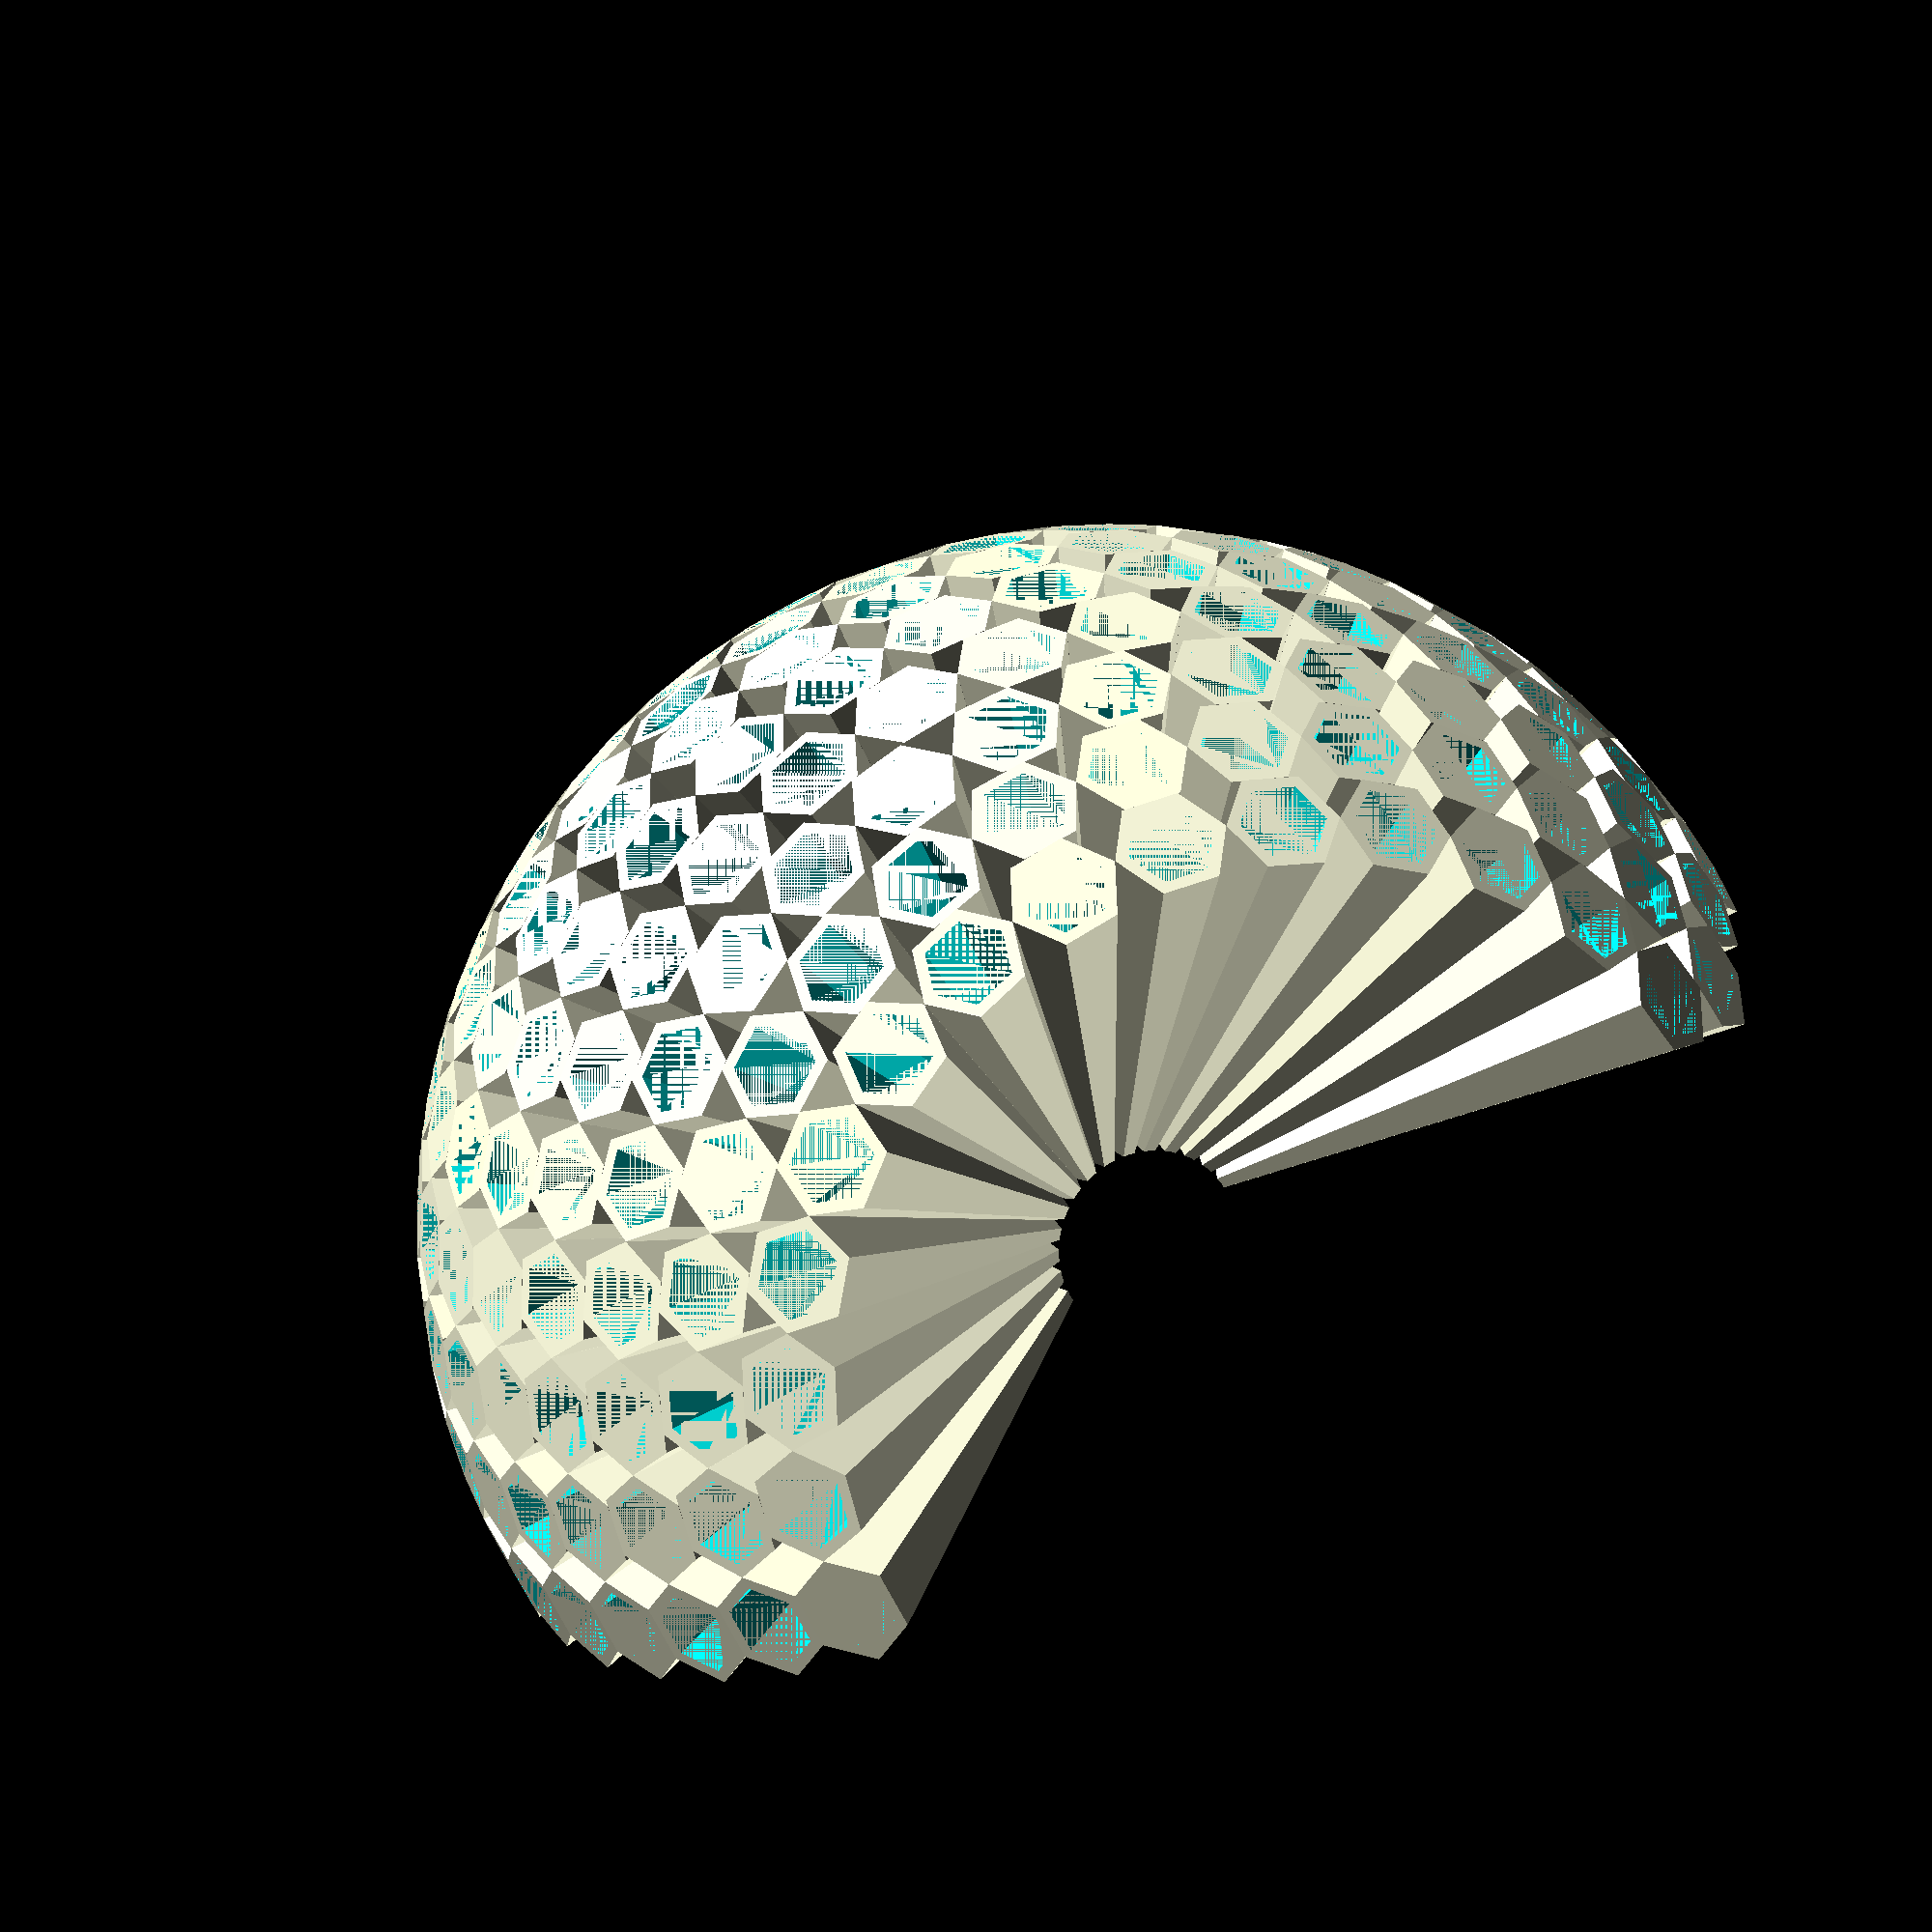
<openscad>
$fn = 20;

union() {
	rotate(a = [0, -45.0, 0.0]) {
		difference() {
			hull() {
				polyhedron(faces = [[0, 1, 2], [0, 2, 3], [0, 3, 4], [0, 4, 5], [0, 5, 6], [0, 6, 1], [1, 2, 3, 4, 5, 6]], points = [[0, 0, 0], [50, 4.37, 0.0], [50, 2.19, 3.79], [50, -2.19, 3.79], [50, -4.37, 0.0], [50, -2.19, -3.79], [50, 2.19, -3.79]]);
			}
			hull() {
				polyhedron(faces = [[0, 1, 2], [0, 2, 3], [0, 3, 4], [0, 4, 5], [0, 5, 6], [0, 6, 1], [1, 2, 3, 4, 5, 6]], points = [[0, 0, 0], [50, 3.37, 0.0], [50, 1.69, 2.92], [50, -1.69, 2.92], [50, -3.37, 0.0], [50, -1.69, -2.92], [50, 1.69, -2.92]]);
			}
			sphere(r = 10);
		}
	}
	rotate(a = [0, -45.0, 14.1064533136]) {
		difference() {
			hull() {
				polyhedron(faces = [[0, 1, 2], [0, 2, 3], [0, 3, 4], [0, 4, 5], [0, 5, 6], [0, 6, 1], [1, 2, 3, 4, 5, 6]], points = [[0, 0, 0], [50, 4.37, 0.0], [50, 2.19, 3.79], [50, -2.19, 3.79], [50, -4.37, 0.0], [50, -2.19, -3.79], [50, 2.19, -3.79]]);
			}
			hull() {
				polyhedron(faces = [[0, 1, 2], [0, 2, 3], [0, 3, 4], [0, 4, 5], [0, 5, 6], [0, 6, 1], [1, 2, 3, 4, 5, 6]], points = [[0, 0, 0], [50, 3.37, 0.0], [50, 1.69, 2.92], [50, -1.69, 2.92], [50, -3.37, 0.0], [50, -1.69, -2.92], [50, 1.69, -2.92]]);
			}
			sphere(r = 10);
		}
	}
	rotate(a = [0, -45.0, 28.2129066272]) {
		difference() {
			hull() {
				polyhedron(faces = [[0, 1, 2], [0, 2, 3], [0, 3, 4], [0, 4, 5], [0, 5, 6], [0, 6, 1], [1, 2, 3, 4, 5, 6]], points = [[0, 0, 0], [50, 4.37, 0.0], [50, 2.19, 3.79], [50, -2.19, 3.79], [50, -4.37, 0.0], [50, -2.19, -3.79], [50, 2.19, -3.79]]);
			}
			hull() {
				polyhedron(faces = [[0, 1, 2], [0, 2, 3], [0, 3, 4], [0, 4, 5], [0, 5, 6], [0, 6, 1], [1, 2, 3, 4, 5, 6]], points = [[0, 0, 0], [50, 3.37, 0.0], [50, 1.69, 2.92], [50, -1.69, 2.92], [50, -3.37, 0.0], [50, -1.69, -2.92], [50, 1.69, -2.92]]);
			}
			sphere(r = 10);
		}
	}
	rotate(a = [0, -45.0, 42.3193599408]) {
		difference() {
			hull() {
				polyhedron(faces = [[0, 1, 2], [0, 2, 3], [0, 3, 4], [0, 4, 5], [0, 5, 6], [0, 6, 1], [1, 2, 3, 4, 5, 6]], points = [[0, 0, 0], [50, 4.37, 0.0], [50, 2.19, 3.79], [50, -2.19, 3.79], [50, -4.37, 0.0], [50, -2.19, -3.79], [50, 2.19, -3.79]]);
			}
			hull() {
				polyhedron(faces = [[0, 1, 2], [0, 2, 3], [0, 3, 4], [0, 4, 5], [0, 5, 6], [0, 6, 1], [1, 2, 3, 4, 5, 6]], points = [[0, 0, 0], [50, 3.37, 0.0], [50, 1.69, 2.92], [50, -1.69, 2.92], [50, -3.37, 0.0], [50, -1.69, -2.92], [50, 1.69, -2.92]]);
			}
			sphere(r = 10);
		}
	}
	rotate(a = [0, -45.0, 56.4258132544]) {
		difference() {
			hull() {
				polyhedron(faces = [[0, 1, 2], [0, 2, 3], [0, 3, 4], [0, 4, 5], [0, 5, 6], [0, 6, 1], [1, 2, 3, 4, 5, 6]], points = [[0, 0, 0], [50, 4.37, 0.0], [50, 2.19, 3.79], [50, -2.19, 3.79], [50, -4.37, 0.0], [50, -2.19, -3.79], [50, 2.19, -3.79]]);
			}
			hull() {
				polyhedron(faces = [[0, 1, 2], [0, 2, 3], [0, 3, 4], [0, 4, 5], [0, 5, 6], [0, 6, 1], [1, 2, 3, 4, 5, 6]], points = [[0, 0, 0], [50, 3.37, 0.0], [50, 1.69, 2.92], [50, -1.69, 2.92], [50, -3.37, 0.0], [50, -1.69, -2.92], [50, 1.69, -2.92]]);
			}
			sphere(r = 10);
		}
	}
	rotate(a = [0, -45.0, 70.532266568]) {
		difference() {
			hull() {
				polyhedron(faces = [[0, 1, 2], [0, 2, 3], [0, 3, 4], [0, 4, 5], [0, 5, 6], [0, 6, 1], [1, 2, 3, 4, 5, 6]], points = [[0, 0, 0], [50, 4.37, 0.0], [50, 2.19, 3.79], [50, -2.19, 3.79], [50, -4.37, 0.0], [50, -2.19, -3.79], [50, 2.19, -3.79]]);
			}
			hull() {
				polyhedron(faces = [[0, 1, 2], [0, 2, 3], [0, 3, 4], [0, 4, 5], [0, 5, 6], [0, 6, 1], [1, 2, 3, 4, 5, 6]], points = [[0, 0, 0], [50, 3.37, 0.0], [50, 1.69, 2.92], [50, -1.69, 2.92], [50, -3.37, 0.0], [50, -1.69, -2.92], [50, 1.69, -2.92]]);
			}
			sphere(r = 10);
		}
	}
	rotate(a = [0, -45.0, 84.6387198816]) {
		difference() {
			hull() {
				polyhedron(faces = [[0, 1, 2], [0, 2, 3], [0, 3, 4], [0, 4, 5], [0, 5, 6], [0, 6, 1], [1, 2, 3, 4, 5, 6]], points = [[0, 0, 0], [50, 4.37, 0.0], [50, 2.19, 3.79], [50, -2.19, 3.79], [50, -4.37, 0.0], [50, -2.19, -3.79], [50, 2.19, -3.79]]);
			}
			hull() {
				polyhedron(faces = [[0, 1, 2], [0, 2, 3], [0, 3, 4], [0, 4, 5], [0, 5, 6], [0, 6, 1], [1, 2, 3, 4, 5, 6]], points = [[0, 0, 0], [50, 3.37, 0.0], [50, 1.69, 2.92], [50, -1.69, 2.92], [50, -3.37, 0.0], [50, -1.69, -2.92], [50, 1.69, -2.92]]);
			}
			sphere(r = 10);
		}
	}
	rotate(a = [0, -45.0, 98.7451731952]) {
		difference() {
			hull() {
				polyhedron(faces = [[0, 1, 2], [0, 2, 3], [0, 3, 4], [0, 4, 5], [0, 5, 6], [0, 6, 1], [1, 2, 3, 4, 5, 6]], points = [[0, 0, 0], [50, 4.37, 0.0], [50, 2.19, 3.79], [50, -2.19, 3.79], [50, -4.37, 0.0], [50, -2.19, -3.79], [50, 2.19, -3.79]]);
			}
			hull() {
				polyhedron(faces = [[0, 1, 2], [0, 2, 3], [0, 3, 4], [0, 4, 5], [0, 5, 6], [0, 6, 1], [1, 2, 3, 4, 5, 6]], points = [[0, 0, 0], [50, 3.37, 0.0], [50, 1.69, 2.92], [50, -1.69, 2.92], [50, -3.37, 0.0], [50, -1.69, -2.92], [50, 1.69, -2.92]]);
			}
			sphere(r = 10);
		}
	}
	rotate(a = [0, -45.0, 112.851626509]) {
		difference() {
			hull() {
				polyhedron(faces = [[0, 1, 2], [0, 2, 3], [0, 3, 4], [0, 4, 5], [0, 5, 6], [0, 6, 1], [1, 2, 3, 4, 5, 6]], points = [[0, 0, 0], [50, 4.37, 0.0], [50, 2.19, 3.79], [50, -2.19, 3.79], [50, -4.37, 0.0], [50, -2.19, -3.79], [50, 2.19, -3.79]]);
			}
			hull() {
				polyhedron(faces = [[0, 1, 2], [0, 2, 3], [0, 3, 4], [0, 4, 5], [0, 5, 6], [0, 6, 1], [1, 2, 3, 4, 5, 6]], points = [[0, 0, 0], [50, 3.37, 0.0], [50, 1.69, 2.92], [50, -1.69, 2.92], [50, -3.37, 0.0], [50, -1.69, -2.92], [50, 1.69, -2.92]]);
			}
			sphere(r = 10);
		}
	}
	rotate(a = [0, -45.0, 126.958079822]) {
		difference() {
			hull() {
				polyhedron(faces = [[0, 1, 2], [0, 2, 3], [0, 3, 4], [0, 4, 5], [0, 5, 6], [0, 6, 1], [1, 2, 3, 4, 5, 6]], points = [[0, 0, 0], [50, 4.37, 0.0], [50, 2.19, 3.79], [50, -2.19, 3.79], [50, -4.37, 0.0], [50, -2.19, -3.79], [50, 2.19, -3.79]]);
			}
			hull() {
				polyhedron(faces = [[0, 1, 2], [0, 2, 3], [0, 3, 4], [0, 4, 5], [0, 5, 6], [0, 6, 1], [1, 2, 3, 4, 5, 6]], points = [[0, 0, 0], [50, 3.37, 0.0], [50, 1.69, 2.92], [50, -1.69, 2.92], [50, -3.37, 0.0], [50, -1.69, -2.92], [50, 1.69, -2.92]]);
			}
			sphere(r = 10);
		}
	}
	rotate(a = [0, -45.0, 141.064533136]) {
		difference() {
			hull() {
				polyhedron(faces = [[0, 1, 2], [0, 2, 3], [0, 3, 4], [0, 4, 5], [0, 5, 6], [0, 6, 1], [1, 2, 3, 4, 5, 6]], points = [[0, 0, 0], [50, 4.37, 0.0], [50, 2.19, 3.79], [50, -2.19, 3.79], [50, -4.37, 0.0], [50, -2.19, -3.79], [50, 2.19, -3.79]]);
			}
			hull() {
				polyhedron(faces = [[0, 1, 2], [0, 2, 3], [0, 3, 4], [0, 4, 5], [0, 5, 6], [0, 6, 1], [1, 2, 3, 4, 5, 6]], points = [[0, 0, 0], [50, 3.37, 0.0], [50, 1.69, 2.92], [50, -1.69, 2.92], [50, -3.37, 0.0], [50, -1.69, -2.92], [50, 1.69, -2.92]]);
			}
			sphere(r = 10);
		}
	}
	rotate(a = [0, -45.0, 155.17098645]) {
		difference() {
			hull() {
				polyhedron(faces = [[0, 1, 2], [0, 2, 3], [0, 3, 4], [0, 4, 5], [0, 5, 6], [0, 6, 1], [1, 2, 3, 4, 5, 6]], points = [[0, 0, 0], [50, 4.37, 0.0], [50, 2.19, 3.79], [50, -2.19, 3.79], [50, -4.37, 0.0], [50, -2.19, -3.79], [50, 2.19, -3.79]]);
			}
			hull() {
				polyhedron(faces = [[0, 1, 2], [0, 2, 3], [0, 3, 4], [0, 4, 5], [0, 5, 6], [0, 6, 1], [1, 2, 3, 4, 5, 6]], points = [[0, 0, 0], [50, 3.37, 0.0], [50, 1.69, 2.92], [50, -1.69, 2.92], [50, -3.37, 0.0], [50, -1.69, -2.92], [50, 1.69, -2.92]]);
			}
			sphere(r = 10);
		}
	}
	rotate(a = [0, -45.0, 169.277439763]) {
		difference() {
			hull() {
				polyhedron(faces = [[0, 1, 2], [0, 2, 3], [0, 3, 4], [0, 4, 5], [0, 5, 6], [0, 6, 1], [1, 2, 3, 4, 5, 6]], points = [[0, 0, 0], [50, 4.37, 0.0], [50, 2.19, 3.79], [50, -2.19, 3.79], [50, -4.37, 0.0], [50, -2.19, -3.79], [50, 2.19, -3.79]]);
			}
			hull() {
				polyhedron(faces = [[0, 1, 2], [0, 2, 3], [0, 3, 4], [0, 4, 5], [0, 5, 6], [0, 6, 1], [1, 2, 3, 4, 5, 6]], points = [[0, 0, 0], [50, 3.37, 0.0], [50, 1.69, 2.92], [50, -1.69, 2.92], [50, -3.37, 0.0], [50, -1.69, -2.92], [50, 1.69, -2.92]]);
			}
			sphere(r = 10);
		}
	}
	rotate(a = [0, -36.3342520959, 0.0]) {
		difference() {
			hull() {
				polyhedron(faces = [[0, 1, 2], [0, 2, 3], [0, 3, 4], [0, 4, 5], [0, 5, 6], [0, 6, 1], [1, 2, 3, 4, 5, 6]], points = [[0, 0, 0], [50, 4.37, 0.0], [50, 2.19, 3.79], [50, -2.19, 3.79], [50, -4.37, 0.0], [50, -2.19, -3.79], [50, 2.19, -3.79]]);
			}
			hull() {
				polyhedron(faces = [[0, 1, 2], [0, 2, 3], [0, 3, 4], [0, 4, 5], [0, 5, 6], [0, 6, 1], [1, 2, 3, 4, 5, 6]], points = [[0, 0, 0], [50, 3.37, 0.0], [50, 1.69, 2.92], [50, -1.69, 2.92], [50, -3.37, 0.0], [50, -1.69, -2.92], [50, 1.69, -2.92]]);
			}
			sphere(r = 10);
		}
	}
	rotate(a = [0, -36.3342520959, 12.3965270628]) {
		difference() {
			hull() {
				polyhedron(faces = [[0, 1, 2], [0, 2, 3], [0, 3, 4], [0, 4, 5], [0, 5, 6], [0, 6, 1], [1, 2, 3, 4, 5, 6]], points = [[0, 0, 0], [50, 4.37, 0.0], [50, 2.19, 3.79], [50, -2.19, 3.79], [50, -4.37, 0.0], [50, -2.19, -3.79], [50, 2.19, -3.79]]);
			}
			hull() {
				polyhedron(faces = [[0, 1, 2], [0, 2, 3], [0, 3, 4], [0, 4, 5], [0, 5, 6], [0, 6, 1], [1, 2, 3, 4, 5, 6]], points = [[0, 0, 0], [50, 3.37, 0.0], [50, 1.69, 2.92], [50, -1.69, 2.92], [50, -3.37, 0.0], [50, -1.69, -2.92], [50, 1.69, -2.92]]);
			}
			sphere(r = 10);
		}
	}
	rotate(a = [0, -36.3342520959, 24.7930541257]) {
		difference() {
			hull() {
				polyhedron(faces = [[0, 1, 2], [0, 2, 3], [0, 3, 4], [0, 4, 5], [0, 5, 6], [0, 6, 1], [1, 2, 3, 4, 5, 6]], points = [[0, 0, 0], [50, 4.37, 0.0], [50, 2.19, 3.79], [50, -2.19, 3.79], [50, -4.37, 0.0], [50, -2.19, -3.79], [50, 2.19, -3.79]]);
			}
			hull() {
				polyhedron(faces = [[0, 1, 2], [0, 2, 3], [0, 3, 4], [0, 4, 5], [0, 5, 6], [0, 6, 1], [1, 2, 3, 4, 5, 6]], points = [[0, 0, 0], [50, 3.37, 0.0], [50, 1.69, 2.92], [50, -1.69, 2.92], [50, -3.37, 0.0], [50, -1.69, -2.92], [50, 1.69, -2.92]]);
			}
			sphere(r = 10);
		}
	}
	rotate(a = [0, -36.3342520959, 37.1895811885]) {
		difference() {
			hull() {
				polyhedron(faces = [[0, 1, 2], [0, 2, 3], [0, 3, 4], [0, 4, 5], [0, 5, 6], [0, 6, 1], [1, 2, 3, 4, 5, 6]], points = [[0, 0, 0], [50, 4.37, 0.0], [50, 2.19, 3.79], [50, -2.19, 3.79], [50, -4.37, 0.0], [50, -2.19, -3.79], [50, 2.19, -3.79]]);
			}
			hull() {
				polyhedron(faces = [[0, 1, 2], [0, 2, 3], [0, 3, 4], [0, 4, 5], [0, 5, 6], [0, 6, 1], [1, 2, 3, 4, 5, 6]], points = [[0, 0, 0], [50, 3.37, 0.0], [50, 1.69, 2.92], [50, -1.69, 2.92], [50, -3.37, 0.0], [50, -1.69, -2.92], [50, 1.69, -2.92]]);
			}
			sphere(r = 10);
		}
	}
	rotate(a = [0, -36.3342520959, 49.5861082513]) {
		difference() {
			hull() {
				polyhedron(faces = [[0, 1, 2], [0, 2, 3], [0, 3, 4], [0, 4, 5], [0, 5, 6], [0, 6, 1], [1, 2, 3, 4, 5, 6]], points = [[0, 0, 0], [50, 4.37, 0.0], [50, 2.19, 3.79], [50, -2.19, 3.79], [50, -4.37, 0.0], [50, -2.19, -3.79], [50, 2.19, -3.79]]);
			}
			hull() {
				polyhedron(faces = [[0, 1, 2], [0, 2, 3], [0, 3, 4], [0, 4, 5], [0, 5, 6], [0, 6, 1], [1, 2, 3, 4, 5, 6]], points = [[0, 0, 0], [50, 3.37, 0.0], [50, 1.69, 2.92], [50, -1.69, 2.92], [50, -3.37, 0.0], [50, -1.69, -2.92], [50, 1.69, -2.92]]);
			}
			sphere(r = 10);
		}
	}
	rotate(a = [0, -36.3342520959, 61.9826353142]) {
		difference() {
			hull() {
				polyhedron(faces = [[0, 1, 2], [0, 2, 3], [0, 3, 4], [0, 4, 5], [0, 5, 6], [0, 6, 1], [1, 2, 3, 4, 5, 6]], points = [[0, 0, 0], [50, 4.37, 0.0], [50, 2.19, 3.79], [50, -2.19, 3.79], [50, -4.37, 0.0], [50, -2.19, -3.79], [50, 2.19, -3.79]]);
			}
			hull() {
				polyhedron(faces = [[0, 1, 2], [0, 2, 3], [0, 3, 4], [0, 4, 5], [0, 5, 6], [0, 6, 1], [1, 2, 3, 4, 5, 6]], points = [[0, 0, 0], [50, 3.37, 0.0], [50, 1.69, 2.92], [50, -1.69, 2.92], [50, -3.37, 0.0], [50, -1.69, -2.92], [50, 1.69, -2.92]]);
			}
			sphere(r = 10);
		}
	}
	rotate(a = [0, -36.3342520959, 74.379162377]) {
		difference() {
			hull() {
				polyhedron(faces = [[0, 1, 2], [0, 2, 3], [0, 3, 4], [0, 4, 5], [0, 5, 6], [0, 6, 1], [1, 2, 3, 4, 5, 6]], points = [[0, 0, 0], [50, 4.37, 0.0], [50, 2.19, 3.79], [50, -2.19, 3.79], [50, -4.37, 0.0], [50, -2.19, -3.79], [50, 2.19, -3.79]]);
			}
			hull() {
				polyhedron(faces = [[0, 1, 2], [0, 2, 3], [0, 3, 4], [0, 4, 5], [0, 5, 6], [0, 6, 1], [1, 2, 3, 4, 5, 6]], points = [[0, 0, 0], [50, 3.37, 0.0], [50, 1.69, 2.92], [50, -1.69, 2.92], [50, -3.37, 0.0], [50, -1.69, -2.92], [50, 1.69, -2.92]]);
			}
			sphere(r = 10);
		}
	}
	rotate(a = [0, -36.3342520959, 86.7756894398]) {
		difference() {
			hull() {
				polyhedron(faces = [[0, 1, 2], [0, 2, 3], [0, 3, 4], [0, 4, 5], [0, 5, 6], [0, 6, 1], [1, 2, 3, 4, 5, 6]], points = [[0, 0, 0], [50, 4.37, 0.0], [50, 2.19, 3.79], [50, -2.19, 3.79], [50, -4.37, 0.0], [50, -2.19, -3.79], [50, 2.19, -3.79]]);
			}
			hull() {
				polyhedron(faces = [[0, 1, 2], [0, 2, 3], [0, 3, 4], [0, 4, 5], [0, 5, 6], [0, 6, 1], [1, 2, 3, 4, 5, 6]], points = [[0, 0, 0], [50, 3.37, 0.0], [50, 1.69, 2.92], [50, -1.69, 2.92], [50, -3.37, 0.0], [50, -1.69, -2.92], [50, 1.69, -2.92]]);
			}
			sphere(r = 10);
		}
	}
	rotate(a = [0, -36.3342520959, 99.1722165027]) {
		difference() {
			hull() {
				polyhedron(faces = [[0, 1, 2], [0, 2, 3], [0, 3, 4], [0, 4, 5], [0, 5, 6], [0, 6, 1], [1, 2, 3, 4, 5, 6]], points = [[0, 0, 0], [50, 4.37, 0.0], [50, 2.19, 3.79], [50, -2.19, 3.79], [50, -4.37, 0.0], [50, -2.19, -3.79], [50, 2.19, -3.79]]);
			}
			hull() {
				polyhedron(faces = [[0, 1, 2], [0, 2, 3], [0, 3, 4], [0, 4, 5], [0, 5, 6], [0, 6, 1], [1, 2, 3, 4, 5, 6]], points = [[0, 0, 0], [50, 3.37, 0.0], [50, 1.69, 2.92], [50, -1.69, 2.92], [50, -3.37, 0.0], [50, -1.69, -2.92], [50, 1.69, -2.92]]);
			}
			sphere(r = 10);
		}
	}
	rotate(a = [0, -36.3342520959, 111.568743566]) {
		difference() {
			hull() {
				polyhedron(faces = [[0, 1, 2], [0, 2, 3], [0, 3, 4], [0, 4, 5], [0, 5, 6], [0, 6, 1], [1, 2, 3, 4, 5, 6]], points = [[0, 0, 0], [50, 4.37, 0.0], [50, 2.19, 3.79], [50, -2.19, 3.79], [50, -4.37, 0.0], [50, -2.19, -3.79], [50, 2.19, -3.79]]);
			}
			hull() {
				polyhedron(faces = [[0, 1, 2], [0, 2, 3], [0, 3, 4], [0, 4, 5], [0, 5, 6], [0, 6, 1], [1, 2, 3, 4, 5, 6]], points = [[0, 0, 0], [50, 3.37, 0.0], [50, 1.69, 2.92], [50, -1.69, 2.92], [50, -3.37, 0.0], [50, -1.69, -2.92], [50, 1.69, -2.92]]);
			}
			sphere(r = 10);
		}
	}
	rotate(a = [0, -36.3342520959, 123.965270628]) {
		difference() {
			hull() {
				polyhedron(faces = [[0, 1, 2], [0, 2, 3], [0, 3, 4], [0, 4, 5], [0, 5, 6], [0, 6, 1], [1, 2, 3, 4, 5, 6]], points = [[0, 0, 0], [50, 4.37, 0.0], [50, 2.19, 3.79], [50, -2.19, 3.79], [50, -4.37, 0.0], [50, -2.19, -3.79], [50, 2.19, -3.79]]);
			}
			hull() {
				polyhedron(faces = [[0, 1, 2], [0, 2, 3], [0, 3, 4], [0, 4, 5], [0, 5, 6], [0, 6, 1], [1, 2, 3, 4, 5, 6]], points = [[0, 0, 0], [50, 3.37, 0.0], [50, 1.69, 2.92], [50, -1.69, 2.92], [50, -3.37, 0.0], [50, -1.69, -2.92], [50, 1.69, -2.92]]);
			}
			sphere(r = 10);
		}
	}
	rotate(a = [0, -36.3342520959, 136.361797691]) {
		difference() {
			hull() {
				polyhedron(faces = [[0, 1, 2], [0, 2, 3], [0, 3, 4], [0, 4, 5], [0, 5, 6], [0, 6, 1], [1, 2, 3, 4, 5, 6]], points = [[0, 0, 0], [50, 4.37, 0.0], [50, 2.19, 3.79], [50, -2.19, 3.79], [50, -4.37, 0.0], [50, -2.19, -3.79], [50, 2.19, -3.79]]);
			}
			hull() {
				polyhedron(faces = [[0, 1, 2], [0, 2, 3], [0, 3, 4], [0, 4, 5], [0, 5, 6], [0, 6, 1], [1, 2, 3, 4, 5, 6]], points = [[0, 0, 0], [50, 3.37, 0.0], [50, 1.69, 2.92], [50, -1.69, 2.92], [50, -3.37, 0.0], [50, -1.69, -2.92], [50, 1.69, -2.92]]);
			}
			sphere(r = 10);
		}
	}
	rotate(a = [0, -36.3342520959, 148.758324754]) {
		difference() {
			hull() {
				polyhedron(faces = [[0, 1, 2], [0, 2, 3], [0, 3, 4], [0, 4, 5], [0, 5, 6], [0, 6, 1], [1, 2, 3, 4, 5, 6]], points = [[0, 0, 0], [50, 4.37, 0.0], [50, 2.19, 3.79], [50, -2.19, 3.79], [50, -4.37, 0.0], [50, -2.19, -3.79], [50, 2.19, -3.79]]);
			}
			hull() {
				polyhedron(faces = [[0, 1, 2], [0, 2, 3], [0, 3, 4], [0, 4, 5], [0, 5, 6], [0, 6, 1], [1, 2, 3, 4, 5, 6]], points = [[0, 0, 0], [50, 3.37, 0.0], [50, 1.69, 2.92], [50, -1.69, 2.92], [50, -3.37, 0.0], [50, -1.69, -2.92], [50, 1.69, -2.92]]);
			}
			sphere(r = 10);
		}
	}
	rotate(a = [0, -36.3342520959, 161.154851817]) {
		difference() {
			hull() {
				polyhedron(faces = [[0, 1, 2], [0, 2, 3], [0, 3, 4], [0, 4, 5], [0, 5, 6], [0, 6, 1], [1, 2, 3, 4, 5, 6]], points = [[0, 0, 0], [50, 4.37, 0.0], [50, 2.19, 3.79], [50, -2.19, 3.79], [50, -4.37, 0.0], [50, -2.19, -3.79], [50, 2.19, -3.79]]);
			}
			hull() {
				polyhedron(faces = [[0, 1, 2], [0, 2, 3], [0, 3, 4], [0, 4, 5], [0, 5, 6], [0, 6, 1], [1, 2, 3, 4, 5, 6]], points = [[0, 0, 0], [50, 3.37, 0.0], [50, 1.69, 2.92], [50, -1.69, 2.92], [50, -3.37, 0.0], [50, -1.69, -2.92], [50, 1.69, -2.92]]);
			}
			sphere(r = 10);
		}
	}
	rotate(a = [0, -36.3342520959, 173.55137888]) {
		difference() {
			hull() {
				polyhedron(faces = [[0, 1, 2], [0, 2, 3], [0, 3, 4], [0, 4, 5], [0, 5, 6], [0, 6, 1], [1, 2, 3, 4, 5, 6]], points = [[0, 0, 0], [50, 4.37, 0.0], [50, 2.19, 3.79], [50, -2.19, 3.79], [50, -4.37, 0.0], [50, -2.19, -3.79], [50, 2.19, -3.79]]);
			}
			hull() {
				polyhedron(faces = [[0, 1, 2], [0, 2, 3], [0, 3, 4], [0, 4, 5], [0, 5, 6], [0, 6, 1], [1, 2, 3, 4, 5, 6]], points = [[0, 0, 0], [50, 3.37, 0.0], [50, 1.69, 2.92], [50, -1.69, 2.92], [50, -3.37, 0.0], [50, -1.69, -2.92], [50, 1.69, -2.92]]);
			}
			sphere(r = 10);
		}
	}
	rotate(a = [0, -27.6685041917, 0.0]) {
		difference() {
			hull() {
				polyhedron(faces = [[0, 1, 2], [0, 2, 3], [0, 3, 4], [0, 4, 5], [0, 5, 6], [0, 6, 1], [1, 2, 3, 4, 5, 6]], points = [[0, 0, 0], [50, 4.37, 0.0], [50, 2.19, 3.79], [50, -2.19, 3.79], [50, -4.37, 0.0], [50, -2.19, -3.79], [50, 2.19, -3.79]]);
			}
			hull() {
				polyhedron(faces = [[0, 1, 2], [0, 2, 3], [0, 3, 4], [0, 4, 5], [0, 5, 6], [0, 6, 1], [1, 2, 3, 4, 5, 6]], points = [[0, 0, 0], [50, 3.37, 0.0], [50, 1.69, 2.92], [50, -1.69, 2.92], [50, -3.37, 0.0], [50, -1.69, -2.92], [50, 1.69, -2.92]]);
			}
			sphere(r = 10);
		}
	}
	rotate(a = [0, -27.6685041917, 11.2832971242]) {
		difference() {
			hull() {
				polyhedron(faces = [[0, 1, 2], [0, 2, 3], [0, 3, 4], [0, 4, 5], [0, 5, 6], [0, 6, 1], [1, 2, 3, 4, 5, 6]], points = [[0, 0, 0], [50, 4.37, 0.0], [50, 2.19, 3.79], [50, -2.19, 3.79], [50, -4.37, 0.0], [50, -2.19, -3.79], [50, 2.19, -3.79]]);
			}
			hull() {
				polyhedron(faces = [[0, 1, 2], [0, 2, 3], [0, 3, 4], [0, 4, 5], [0, 5, 6], [0, 6, 1], [1, 2, 3, 4, 5, 6]], points = [[0, 0, 0], [50, 3.37, 0.0], [50, 1.69, 2.92], [50, -1.69, 2.92], [50, -3.37, 0.0], [50, -1.69, -2.92], [50, 1.69, -2.92]]);
			}
			sphere(r = 10);
		}
	}
	rotate(a = [0, -27.6685041917, 22.5665942485]) {
		difference() {
			hull() {
				polyhedron(faces = [[0, 1, 2], [0, 2, 3], [0, 3, 4], [0, 4, 5], [0, 5, 6], [0, 6, 1], [1, 2, 3, 4, 5, 6]], points = [[0, 0, 0], [50, 4.37, 0.0], [50, 2.19, 3.79], [50, -2.19, 3.79], [50, -4.37, 0.0], [50, -2.19, -3.79], [50, 2.19, -3.79]]);
			}
			hull() {
				polyhedron(faces = [[0, 1, 2], [0, 2, 3], [0, 3, 4], [0, 4, 5], [0, 5, 6], [0, 6, 1], [1, 2, 3, 4, 5, 6]], points = [[0, 0, 0], [50, 3.37, 0.0], [50, 1.69, 2.92], [50, -1.69, 2.92], [50, -3.37, 0.0], [50, -1.69, -2.92], [50, 1.69, -2.92]]);
			}
			sphere(r = 10);
		}
	}
	rotate(a = [0, -27.6685041917, 33.8498913727]) {
		difference() {
			hull() {
				polyhedron(faces = [[0, 1, 2], [0, 2, 3], [0, 3, 4], [0, 4, 5], [0, 5, 6], [0, 6, 1], [1, 2, 3, 4, 5, 6]], points = [[0, 0, 0], [50, 4.37, 0.0], [50, 2.19, 3.79], [50, -2.19, 3.79], [50, -4.37, 0.0], [50, -2.19, -3.79], [50, 2.19, -3.79]]);
			}
			hull() {
				polyhedron(faces = [[0, 1, 2], [0, 2, 3], [0, 3, 4], [0, 4, 5], [0, 5, 6], [0, 6, 1], [1, 2, 3, 4, 5, 6]], points = [[0, 0, 0], [50, 3.37, 0.0], [50, 1.69, 2.92], [50, -1.69, 2.92], [50, -3.37, 0.0], [50, -1.69, -2.92], [50, 1.69, -2.92]]);
			}
			sphere(r = 10);
		}
	}
	rotate(a = [0, -27.6685041917, 45.1331884969]) {
		difference() {
			hull() {
				polyhedron(faces = [[0, 1, 2], [0, 2, 3], [0, 3, 4], [0, 4, 5], [0, 5, 6], [0, 6, 1], [1, 2, 3, 4, 5, 6]], points = [[0, 0, 0], [50, 4.37, 0.0], [50, 2.19, 3.79], [50, -2.19, 3.79], [50, -4.37, 0.0], [50, -2.19, -3.79], [50, 2.19, -3.79]]);
			}
			hull() {
				polyhedron(faces = [[0, 1, 2], [0, 2, 3], [0, 3, 4], [0, 4, 5], [0, 5, 6], [0, 6, 1], [1, 2, 3, 4, 5, 6]], points = [[0, 0, 0], [50, 3.37, 0.0], [50, 1.69, 2.92], [50, -1.69, 2.92], [50, -3.37, 0.0], [50, -1.69, -2.92], [50, 1.69, -2.92]]);
			}
			sphere(r = 10);
		}
	}
	rotate(a = [0, -27.6685041917, 56.4164856212]) {
		difference() {
			hull() {
				polyhedron(faces = [[0, 1, 2], [0, 2, 3], [0, 3, 4], [0, 4, 5], [0, 5, 6], [0, 6, 1], [1, 2, 3, 4, 5, 6]], points = [[0, 0, 0], [50, 4.37, 0.0], [50, 2.19, 3.79], [50, -2.19, 3.79], [50, -4.37, 0.0], [50, -2.19, -3.79], [50, 2.19, -3.79]]);
			}
			hull() {
				polyhedron(faces = [[0, 1, 2], [0, 2, 3], [0, 3, 4], [0, 4, 5], [0, 5, 6], [0, 6, 1], [1, 2, 3, 4, 5, 6]], points = [[0, 0, 0], [50, 3.37, 0.0], [50, 1.69, 2.92], [50, -1.69, 2.92], [50, -3.37, 0.0], [50, -1.69, -2.92], [50, 1.69, -2.92]]);
			}
			sphere(r = 10);
		}
	}
	rotate(a = [0, -27.6685041917, 67.6997827454]) {
		difference() {
			hull() {
				polyhedron(faces = [[0, 1, 2], [0, 2, 3], [0, 3, 4], [0, 4, 5], [0, 5, 6], [0, 6, 1], [1, 2, 3, 4, 5, 6]], points = [[0, 0, 0], [50, 4.37, 0.0], [50, 2.19, 3.79], [50, -2.19, 3.79], [50, -4.37, 0.0], [50, -2.19, -3.79], [50, 2.19, -3.79]]);
			}
			hull() {
				polyhedron(faces = [[0, 1, 2], [0, 2, 3], [0, 3, 4], [0, 4, 5], [0, 5, 6], [0, 6, 1], [1, 2, 3, 4, 5, 6]], points = [[0, 0, 0], [50, 3.37, 0.0], [50, 1.69, 2.92], [50, -1.69, 2.92], [50, -3.37, 0.0], [50, -1.69, -2.92], [50, 1.69, -2.92]]);
			}
			sphere(r = 10);
		}
	}
	rotate(a = [0, -27.6685041917, 78.9830798696]) {
		difference() {
			hull() {
				polyhedron(faces = [[0, 1, 2], [0, 2, 3], [0, 3, 4], [0, 4, 5], [0, 5, 6], [0, 6, 1], [1, 2, 3, 4, 5, 6]], points = [[0, 0, 0], [50, 4.37, 0.0], [50, 2.19, 3.79], [50, -2.19, 3.79], [50, -4.37, 0.0], [50, -2.19, -3.79], [50, 2.19, -3.79]]);
			}
			hull() {
				polyhedron(faces = [[0, 1, 2], [0, 2, 3], [0, 3, 4], [0, 4, 5], [0, 5, 6], [0, 6, 1], [1, 2, 3, 4, 5, 6]], points = [[0, 0, 0], [50, 3.37, 0.0], [50, 1.69, 2.92], [50, -1.69, 2.92], [50, -3.37, 0.0], [50, -1.69, -2.92], [50, 1.69, -2.92]]);
			}
			sphere(r = 10);
		}
	}
	rotate(a = [0, -27.6685041917, 90.2663769939]) {
		difference() {
			hull() {
				polyhedron(faces = [[0, 1, 2], [0, 2, 3], [0, 3, 4], [0, 4, 5], [0, 5, 6], [0, 6, 1], [1, 2, 3, 4, 5, 6]], points = [[0, 0, 0], [50, 4.37, 0.0], [50, 2.19, 3.79], [50, -2.19, 3.79], [50, -4.37, 0.0], [50, -2.19, -3.79], [50, 2.19, -3.79]]);
			}
			hull() {
				polyhedron(faces = [[0, 1, 2], [0, 2, 3], [0, 3, 4], [0, 4, 5], [0, 5, 6], [0, 6, 1], [1, 2, 3, 4, 5, 6]], points = [[0, 0, 0], [50, 3.37, 0.0], [50, 1.69, 2.92], [50, -1.69, 2.92], [50, -3.37, 0.0], [50, -1.69, -2.92], [50, 1.69, -2.92]]);
			}
			sphere(r = 10);
		}
	}
	rotate(a = [0, -27.6685041917, 101.549674118]) {
		difference() {
			hull() {
				polyhedron(faces = [[0, 1, 2], [0, 2, 3], [0, 3, 4], [0, 4, 5], [0, 5, 6], [0, 6, 1], [1, 2, 3, 4, 5, 6]], points = [[0, 0, 0], [50, 4.37, 0.0], [50, 2.19, 3.79], [50, -2.19, 3.79], [50, -4.37, 0.0], [50, -2.19, -3.79], [50, 2.19, -3.79]]);
			}
			hull() {
				polyhedron(faces = [[0, 1, 2], [0, 2, 3], [0, 3, 4], [0, 4, 5], [0, 5, 6], [0, 6, 1], [1, 2, 3, 4, 5, 6]], points = [[0, 0, 0], [50, 3.37, 0.0], [50, 1.69, 2.92], [50, -1.69, 2.92], [50, -3.37, 0.0], [50, -1.69, -2.92], [50, 1.69, -2.92]]);
			}
			sphere(r = 10);
		}
	}
	rotate(a = [0, -27.6685041917, 112.832971242]) {
		difference() {
			hull() {
				polyhedron(faces = [[0, 1, 2], [0, 2, 3], [0, 3, 4], [0, 4, 5], [0, 5, 6], [0, 6, 1], [1, 2, 3, 4, 5, 6]], points = [[0, 0, 0], [50, 4.37, 0.0], [50, 2.19, 3.79], [50, -2.19, 3.79], [50, -4.37, 0.0], [50, -2.19, -3.79], [50, 2.19, -3.79]]);
			}
			hull() {
				polyhedron(faces = [[0, 1, 2], [0, 2, 3], [0, 3, 4], [0, 4, 5], [0, 5, 6], [0, 6, 1], [1, 2, 3, 4, 5, 6]], points = [[0, 0, 0], [50, 3.37, 0.0], [50, 1.69, 2.92], [50, -1.69, 2.92], [50, -3.37, 0.0], [50, -1.69, -2.92], [50, 1.69, -2.92]]);
			}
			sphere(r = 10);
		}
	}
	rotate(a = [0, -27.6685041917, 124.116268367]) {
		difference() {
			hull() {
				polyhedron(faces = [[0, 1, 2], [0, 2, 3], [0, 3, 4], [0, 4, 5], [0, 5, 6], [0, 6, 1], [1, 2, 3, 4, 5, 6]], points = [[0, 0, 0], [50, 4.37, 0.0], [50, 2.19, 3.79], [50, -2.19, 3.79], [50, -4.37, 0.0], [50, -2.19, -3.79], [50, 2.19, -3.79]]);
			}
			hull() {
				polyhedron(faces = [[0, 1, 2], [0, 2, 3], [0, 3, 4], [0, 4, 5], [0, 5, 6], [0, 6, 1], [1, 2, 3, 4, 5, 6]], points = [[0, 0, 0], [50, 3.37, 0.0], [50, 1.69, 2.92], [50, -1.69, 2.92], [50, -3.37, 0.0], [50, -1.69, -2.92], [50, 1.69, -2.92]]);
			}
			sphere(r = 10);
		}
	}
	rotate(a = [0, -27.6685041917, 135.399565491]) {
		difference() {
			hull() {
				polyhedron(faces = [[0, 1, 2], [0, 2, 3], [0, 3, 4], [0, 4, 5], [0, 5, 6], [0, 6, 1], [1, 2, 3, 4, 5, 6]], points = [[0, 0, 0], [50, 4.37, 0.0], [50, 2.19, 3.79], [50, -2.19, 3.79], [50, -4.37, 0.0], [50, -2.19, -3.79], [50, 2.19, -3.79]]);
			}
			hull() {
				polyhedron(faces = [[0, 1, 2], [0, 2, 3], [0, 3, 4], [0, 4, 5], [0, 5, 6], [0, 6, 1], [1, 2, 3, 4, 5, 6]], points = [[0, 0, 0], [50, 3.37, 0.0], [50, 1.69, 2.92], [50, -1.69, 2.92], [50, -3.37, 0.0], [50, -1.69, -2.92], [50, 1.69, -2.92]]);
			}
			sphere(r = 10);
		}
	}
	rotate(a = [0, -27.6685041917, 146.682862615]) {
		difference() {
			hull() {
				polyhedron(faces = [[0, 1, 2], [0, 2, 3], [0, 3, 4], [0, 4, 5], [0, 5, 6], [0, 6, 1], [1, 2, 3, 4, 5, 6]], points = [[0, 0, 0], [50, 4.37, 0.0], [50, 2.19, 3.79], [50, -2.19, 3.79], [50, -4.37, 0.0], [50, -2.19, -3.79], [50, 2.19, -3.79]]);
			}
			hull() {
				polyhedron(faces = [[0, 1, 2], [0, 2, 3], [0, 3, 4], [0, 4, 5], [0, 5, 6], [0, 6, 1], [1, 2, 3, 4, 5, 6]], points = [[0, 0, 0], [50, 3.37, 0.0], [50, 1.69, 2.92], [50, -1.69, 2.92], [50, -3.37, 0.0], [50, -1.69, -2.92], [50, 1.69, -2.92]]);
			}
			sphere(r = 10);
		}
	}
	rotate(a = [0, -27.6685041917, 157.966159739]) {
		difference() {
			hull() {
				polyhedron(faces = [[0, 1, 2], [0, 2, 3], [0, 3, 4], [0, 4, 5], [0, 5, 6], [0, 6, 1], [1, 2, 3, 4, 5, 6]], points = [[0, 0, 0], [50, 4.37, 0.0], [50, 2.19, 3.79], [50, -2.19, 3.79], [50, -4.37, 0.0], [50, -2.19, -3.79], [50, 2.19, -3.79]]);
			}
			hull() {
				polyhedron(faces = [[0, 1, 2], [0, 2, 3], [0, 3, 4], [0, 4, 5], [0, 5, 6], [0, 6, 1], [1, 2, 3, 4, 5, 6]], points = [[0, 0, 0], [50, 3.37, 0.0], [50, 1.69, 2.92], [50, -1.69, 2.92], [50, -3.37, 0.0], [50, -1.69, -2.92], [50, 1.69, -2.92]]);
			}
			sphere(r = 10);
		}
	}
	rotate(a = [0, -27.6685041917, 169.249456863]) {
		difference() {
			hull() {
				polyhedron(faces = [[0, 1, 2], [0, 2, 3], [0, 3, 4], [0, 4, 5], [0, 5, 6], [0, 6, 1], [1, 2, 3, 4, 5, 6]], points = [[0, 0, 0], [50, 4.37, 0.0], [50, 2.19, 3.79], [50, -2.19, 3.79], [50, -4.37, 0.0], [50, -2.19, -3.79], [50, 2.19, -3.79]]);
			}
			hull() {
				polyhedron(faces = [[0, 1, 2], [0, 2, 3], [0, 3, 4], [0, 4, 5], [0, 5, 6], [0, 6, 1], [1, 2, 3, 4, 5, 6]], points = [[0, 0, 0], [50, 3.37, 0.0], [50, 1.69, 2.92], [50, -1.69, 2.92], [50, -3.37, 0.0], [50, -1.69, -2.92], [50, 1.69, -2.92]]);
			}
			sphere(r = 10);
		}
	}
	rotate(a = [0, -19.0027562876, 0.0]) {
		difference() {
			hull() {
				polyhedron(faces = [[0, 1, 2], [0, 2, 3], [0, 3, 4], [0, 4, 5], [0, 5, 6], [0, 6, 1], [1, 2, 3, 4, 5, 6]], points = [[0, 0, 0], [50, 4.37, 0.0], [50, 2.19, 3.79], [50, -2.19, 3.79], [50, -4.37, 0.0], [50, -2.19, -3.79], [50, 2.19, -3.79]]);
			}
			hull() {
				polyhedron(faces = [[0, 1, 2], [0, 2, 3], [0, 3, 4], [0, 4, 5], [0, 5, 6], [0, 6, 1], [1, 2, 3, 4, 5, 6]], points = [[0, 0, 0], [50, 3.37, 0.0], [50, 1.69, 2.92], [50, -1.69, 2.92], [50, -3.37, 0.0], [50, -1.69, -2.92], [50, 1.69, -2.92]]);
			}
			sphere(r = 10);
		}
	}
	rotate(a = [0, -19.0027562876, 10.5732044545]) {
		difference() {
			hull() {
				polyhedron(faces = [[0, 1, 2], [0, 2, 3], [0, 3, 4], [0, 4, 5], [0, 5, 6], [0, 6, 1], [1, 2, 3, 4, 5, 6]], points = [[0, 0, 0], [50, 4.37, 0.0], [50, 2.19, 3.79], [50, -2.19, 3.79], [50, -4.37, 0.0], [50, -2.19, -3.79], [50, 2.19, -3.79]]);
			}
			hull() {
				polyhedron(faces = [[0, 1, 2], [0, 2, 3], [0, 3, 4], [0, 4, 5], [0, 5, 6], [0, 6, 1], [1, 2, 3, 4, 5, 6]], points = [[0, 0, 0], [50, 3.37, 0.0], [50, 1.69, 2.92], [50, -1.69, 2.92], [50, -3.37, 0.0], [50, -1.69, -2.92], [50, 1.69, -2.92]]);
			}
			sphere(r = 10);
		}
	}
	rotate(a = [0, -19.0027562876, 21.1464089089]) {
		difference() {
			hull() {
				polyhedron(faces = [[0, 1, 2], [0, 2, 3], [0, 3, 4], [0, 4, 5], [0, 5, 6], [0, 6, 1], [1, 2, 3, 4, 5, 6]], points = [[0, 0, 0], [50, 4.37, 0.0], [50, 2.19, 3.79], [50, -2.19, 3.79], [50, -4.37, 0.0], [50, -2.19, -3.79], [50, 2.19, -3.79]]);
			}
			hull() {
				polyhedron(faces = [[0, 1, 2], [0, 2, 3], [0, 3, 4], [0, 4, 5], [0, 5, 6], [0, 6, 1], [1, 2, 3, 4, 5, 6]], points = [[0, 0, 0], [50, 3.37, 0.0], [50, 1.69, 2.92], [50, -1.69, 2.92], [50, -3.37, 0.0], [50, -1.69, -2.92], [50, 1.69, -2.92]]);
			}
			sphere(r = 10);
		}
	}
	rotate(a = [0, -19.0027562876, 31.7196133634]) {
		difference() {
			hull() {
				polyhedron(faces = [[0, 1, 2], [0, 2, 3], [0, 3, 4], [0, 4, 5], [0, 5, 6], [0, 6, 1], [1, 2, 3, 4, 5, 6]], points = [[0, 0, 0], [50, 4.37, 0.0], [50, 2.19, 3.79], [50, -2.19, 3.79], [50, -4.37, 0.0], [50, -2.19, -3.79], [50, 2.19, -3.79]]);
			}
			hull() {
				polyhedron(faces = [[0, 1, 2], [0, 2, 3], [0, 3, 4], [0, 4, 5], [0, 5, 6], [0, 6, 1], [1, 2, 3, 4, 5, 6]], points = [[0, 0, 0], [50, 3.37, 0.0], [50, 1.69, 2.92], [50, -1.69, 2.92], [50, -3.37, 0.0], [50, -1.69, -2.92], [50, 1.69, -2.92]]);
			}
			sphere(r = 10);
		}
	}
	rotate(a = [0, -19.0027562876, 42.2928178179]) {
		difference() {
			hull() {
				polyhedron(faces = [[0, 1, 2], [0, 2, 3], [0, 3, 4], [0, 4, 5], [0, 5, 6], [0, 6, 1], [1, 2, 3, 4, 5, 6]], points = [[0, 0, 0], [50, 4.37, 0.0], [50, 2.19, 3.79], [50, -2.19, 3.79], [50, -4.37, 0.0], [50, -2.19, -3.79], [50, 2.19, -3.79]]);
			}
			hull() {
				polyhedron(faces = [[0, 1, 2], [0, 2, 3], [0, 3, 4], [0, 4, 5], [0, 5, 6], [0, 6, 1], [1, 2, 3, 4, 5, 6]], points = [[0, 0, 0], [50, 3.37, 0.0], [50, 1.69, 2.92], [50, -1.69, 2.92], [50, -3.37, 0.0], [50, -1.69, -2.92], [50, 1.69, -2.92]]);
			}
			sphere(r = 10);
		}
	}
	rotate(a = [0, -19.0027562876, 52.8660222724]) {
		difference() {
			hull() {
				polyhedron(faces = [[0, 1, 2], [0, 2, 3], [0, 3, 4], [0, 4, 5], [0, 5, 6], [0, 6, 1], [1, 2, 3, 4, 5, 6]], points = [[0, 0, 0], [50, 4.37, 0.0], [50, 2.19, 3.79], [50, -2.19, 3.79], [50, -4.37, 0.0], [50, -2.19, -3.79], [50, 2.19, -3.79]]);
			}
			hull() {
				polyhedron(faces = [[0, 1, 2], [0, 2, 3], [0, 3, 4], [0, 4, 5], [0, 5, 6], [0, 6, 1], [1, 2, 3, 4, 5, 6]], points = [[0, 0, 0], [50, 3.37, 0.0], [50, 1.69, 2.92], [50, -1.69, 2.92], [50, -3.37, 0.0], [50, -1.69, -2.92], [50, 1.69, -2.92]]);
			}
			sphere(r = 10);
		}
	}
	rotate(a = [0, -19.0027562876, 63.4392267268]) {
		difference() {
			hull() {
				polyhedron(faces = [[0, 1, 2], [0, 2, 3], [0, 3, 4], [0, 4, 5], [0, 5, 6], [0, 6, 1], [1, 2, 3, 4, 5, 6]], points = [[0, 0, 0], [50, 4.37, 0.0], [50, 2.19, 3.79], [50, -2.19, 3.79], [50, -4.37, 0.0], [50, -2.19, -3.79], [50, 2.19, -3.79]]);
			}
			hull() {
				polyhedron(faces = [[0, 1, 2], [0, 2, 3], [0, 3, 4], [0, 4, 5], [0, 5, 6], [0, 6, 1], [1, 2, 3, 4, 5, 6]], points = [[0, 0, 0], [50, 3.37, 0.0], [50, 1.69, 2.92], [50, -1.69, 2.92], [50, -3.37, 0.0], [50, -1.69, -2.92], [50, 1.69, -2.92]]);
			}
			sphere(r = 10);
		}
	}
	rotate(a = [0, -19.0027562876, 74.0124311813]) {
		difference() {
			hull() {
				polyhedron(faces = [[0, 1, 2], [0, 2, 3], [0, 3, 4], [0, 4, 5], [0, 5, 6], [0, 6, 1], [1, 2, 3, 4, 5, 6]], points = [[0, 0, 0], [50, 4.37, 0.0], [50, 2.19, 3.79], [50, -2.19, 3.79], [50, -4.37, 0.0], [50, -2.19, -3.79], [50, 2.19, -3.79]]);
			}
			hull() {
				polyhedron(faces = [[0, 1, 2], [0, 2, 3], [0, 3, 4], [0, 4, 5], [0, 5, 6], [0, 6, 1], [1, 2, 3, 4, 5, 6]], points = [[0, 0, 0], [50, 3.37, 0.0], [50, 1.69, 2.92], [50, -1.69, 2.92], [50, -3.37, 0.0], [50, -1.69, -2.92], [50, 1.69, -2.92]]);
			}
			sphere(r = 10);
		}
	}
	rotate(a = [0, -19.0027562876, 84.5856356358]) {
		difference() {
			hull() {
				polyhedron(faces = [[0, 1, 2], [0, 2, 3], [0, 3, 4], [0, 4, 5], [0, 5, 6], [0, 6, 1], [1, 2, 3, 4, 5, 6]], points = [[0, 0, 0], [50, 4.37, 0.0], [50, 2.19, 3.79], [50, -2.19, 3.79], [50, -4.37, 0.0], [50, -2.19, -3.79], [50, 2.19, -3.79]]);
			}
			hull() {
				polyhedron(faces = [[0, 1, 2], [0, 2, 3], [0, 3, 4], [0, 4, 5], [0, 5, 6], [0, 6, 1], [1, 2, 3, 4, 5, 6]], points = [[0, 0, 0], [50, 3.37, 0.0], [50, 1.69, 2.92], [50, -1.69, 2.92], [50, -3.37, 0.0], [50, -1.69, -2.92], [50, 1.69, -2.92]]);
			}
			sphere(r = 10);
		}
	}
	rotate(a = [0, -19.0027562876, 95.1588400903]) {
		difference() {
			hull() {
				polyhedron(faces = [[0, 1, 2], [0, 2, 3], [0, 3, 4], [0, 4, 5], [0, 5, 6], [0, 6, 1], [1, 2, 3, 4, 5, 6]], points = [[0, 0, 0], [50, 4.37, 0.0], [50, 2.19, 3.79], [50, -2.19, 3.79], [50, -4.37, 0.0], [50, -2.19, -3.79], [50, 2.19, -3.79]]);
			}
			hull() {
				polyhedron(faces = [[0, 1, 2], [0, 2, 3], [0, 3, 4], [0, 4, 5], [0, 5, 6], [0, 6, 1], [1, 2, 3, 4, 5, 6]], points = [[0, 0, 0], [50, 3.37, 0.0], [50, 1.69, 2.92], [50, -1.69, 2.92], [50, -3.37, 0.0], [50, -1.69, -2.92], [50, 1.69, -2.92]]);
			}
			sphere(r = 10);
		}
	}
	rotate(a = [0, -19.0027562876, 105.732044545]) {
		difference() {
			hull() {
				polyhedron(faces = [[0, 1, 2], [0, 2, 3], [0, 3, 4], [0, 4, 5], [0, 5, 6], [0, 6, 1], [1, 2, 3, 4, 5, 6]], points = [[0, 0, 0], [50, 4.37, 0.0], [50, 2.19, 3.79], [50, -2.19, 3.79], [50, -4.37, 0.0], [50, -2.19, -3.79], [50, 2.19, -3.79]]);
			}
			hull() {
				polyhedron(faces = [[0, 1, 2], [0, 2, 3], [0, 3, 4], [0, 4, 5], [0, 5, 6], [0, 6, 1], [1, 2, 3, 4, 5, 6]], points = [[0, 0, 0], [50, 3.37, 0.0], [50, 1.69, 2.92], [50, -1.69, 2.92], [50, -3.37, 0.0], [50, -1.69, -2.92], [50, 1.69, -2.92]]);
			}
			sphere(r = 10);
		}
	}
	rotate(a = [0, -19.0027562876, 116.305248999]) {
		difference() {
			hull() {
				polyhedron(faces = [[0, 1, 2], [0, 2, 3], [0, 3, 4], [0, 4, 5], [0, 5, 6], [0, 6, 1], [1, 2, 3, 4, 5, 6]], points = [[0, 0, 0], [50, 4.37, 0.0], [50, 2.19, 3.79], [50, -2.19, 3.79], [50, -4.37, 0.0], [50, -2.19, -3.79], [50, 2.19, -3.79]]);
			}
			hull() {
				polyhedron(faces = [[0, 1, 2], [0, 2, 3], [0, 3, 4], [0, 4, 5], [0, 5, 6], [0, 6, 1], [1, 2, 3, 4, 5, 6]], points = [[0, 0, 0], [50, 3.37, 0.0], [50, 1.69, 2.92], [50, -1.69, 2.92], [50, -3.37, 0.0], [50, -1.69, -2.92], [50, 1.69, -2.92]]);
			}
			sphere(r = 10);
		}
	}
	rotate(a = [0, -19.0027562876, 126.878453454]) {
		difference() {
			hull() {
				polyhedron(faces = [[0, 1, 2], [0, 2, 3], [0, 3, 4], [0, 4, 5], [0, 5, 6], [0, 6, 1], [1, 2, 3, 4, 5, 6]], points = [[0, 0, 0], [50, 4.37, 0.0], [50, 2.19, 3.79], [50, -2.19, 3.79], [50, -4.37, 0.0], [50, -2.19, -3.79], [50, 2.19, -3.79]]);
			}
			hull() {
				polyhedron(faces = [[0, 1, 2], [0, 2, 3], [0, 3, 4], [0, 4, 5], [0, 5, 6], [0, 6, 1], [1, 2, 3, 4, 5, 6]], points = [[0, 0, 0], [50, 3.37, 0.0], [50, 1.69, 2.92], [50, -1.69, 2.92], [50, -3.37, 0.0], [50, -1.69, -2.92], [50, 1.69, -2.92]]);
			}
			sphere(r = 10);
		}
	}
	rotate(a = [0, -19.0027562876, 137.451657908]) {
		difference() {
			hull() {
				polyhedron(faces = [[0, 1, 2], [0, 2, 3], [0, 3, 4], [0, 4, 5], [0, 5, 6], [0, 6, 1], [1, 2, 3, 4, 5, 6]], points = [[0, 0, 0], [50, 4.37, 0.0], [50, 2.19, 3.79], [50, -2.19, 3.79], [50, -4.37, 0.0], [50, -2.19, -3.79], [50, 2.19, -3.79]]);
			}
			hull() {
				polyhedron(faces = [[0, 1, 2], [0, 2, 3], [0, 3, 4], [0, 4, 5], [0, 5, 6], [0, 6, 1], [1, 2, 3, 4, 5, 6]], points = [[0, 0, 0], [50, 3.37, 0.0], [50, 1.69, 2.92], [50, -1.69, 2.92], [50, -3.37, 0.0], [50, -1.69, -2.92], [50, 1.69, -2.92]]);
			}
			sphere(r = 10);
		}
	}
	rotate(a = [0, -19.0027562876, 148.024862363]) {
		difference() {
			hull() {
				polyhedron(faces = [[0, 1, 2], [0, 2, 3], [0, 3, 4], [0, 4, 5], [0, 5, 6], [0, 6, 1], [1, 2, 3, 4, 5, 6]], points = [[0, 0, 0], [50, 4.37, 0.0], [50, 2.19, 3.79], [50, -2.19, 3.79], [50, -4.37, 0.0], [50, -2.19, -3.79], [50, 2.19, -3.79]]);
			}
			hull() {
				polyhedron(faces = [[0, 1, 2], [0, 2, 3], [0, 3, 4], [0, 4, 5], [0, 5, 6], [0, 6, 1], [1, 2, 3, 4, 5, 6]], points = [[0, 0, 0], [50, 3.37, 0.0], [50, 1.69, 2.92], [50, -1.69, 2.92], [50, -3.37, 0.0], [50, -1.69, -2.92], [50, 1.69, -2.92]]);
			}
			sphere(r = 10);
		}
	}
	rotate(a = [0, -19.0027562876, 158.598066817]) {
		difference() {
			hull() {
				polyhedron(faces = [[0, 1, 2], [0, 2, 3], [0, 3, 4], [0, 4, 5], [0, 5, 6], [0, 6, 1], [1, 2, 3, 4, 5, 6]], points = [[0, 0, 0], [50, 4.37, 0.0], [50, 2.19, 3.79], [50, -2.19, 3.79], [50, -4.37, 0.0], [50, -2.19, -3.79], [50, 2.19, -3.79]]);
			}
			hull() {
				polyhedron(faces = [[0, 1, 2], [0, 2, 3], [0, 3, 4], [0, 4, 5], [0, 5, 6], [0, 6, 1], [1, 2, 3, 4, 5, 6]], points = [[0, 0, 0], [50, 3.37, 0.0], [50, 1.69, 2.92], [50, -1.69, 2.92], [50, -3.37, 0.0], [50, -1.69, -2.92], [50, 1.69, -2.92]]);
			}
			sphere(r = 10);
		}
	}
	rotate(a = [0, -19.0027562876, 169.171271272]) {
		difference() {
			hull() {
				polyhedron(faces = [[0, 1, 2], [0, 2, 3], [0, 3, 4], [0, 4, 5], [0, 5, 6], [0, 6, 1], [1, 2, 3, 4, 5, 6]], points = [[0, 0, 0], [50, 4.37, 0.0], [50, 2.19, 3.79], [50, -2.19, 3.79], [50, -4.37, 0.0], [50, -2.19, -3.79], [50, 2.19, -3.79]]);
			}
			hull() {
				polyhedron(faces = [[0, 1, 2], [0, 2, 3], [0, 3, 4], [0, 4, 5], [0, 5, 6], [0, 6, 1], [1, 2, 3, 4, 5, 6]], points = [[0, 0, 0], [50, 3.37, 0.0], [50, 1.69, 2.92], [50, -1.69, 2.92], [50, -3.37, 0.0], [50, -1.69, -2.92], [50, 1.69, -2.92]]);
			}
			sphere(r = 10);
		}
	}
	rotate(a = [0, -19.0027562876, 179.744475726]) {
		difference() {
			hull() {
				polyhedron(faces = [[0, 1, 2], [0, 2, 3], [0, 3, 4], [0, 4, 5], [0, 5, 6], [0, 6, 1], [1, 2, 3, 4, 5, 6]], points = [[0, 0, 0], [50, 4.37, 0.0], [50, 2.19, 3.79], [50, -2.19, 3.79], [50, -4.37, 0.0], [50, -2.19, -3.79], [50, 2.19, -3.79]]);
			}
			hull() {
				polyhedron(faces = [[0, 1, 2], [0, 2, 3], [0, 3, 4], [0, 4, 5], [0, 5, 6], [0, 6, 1], [1, 2, 3, 4, 5, 6]], points = [[0, 0, 0], [50, 3.37, 0.0], [50, 1.69, 2.92], [50, -1.69, 2.92], [50, -3.37, 0.0], [50, -1.69, -2.92], [50, 1.69, -2.92]]);
			}
			sphere(r = 10);
		}
	}
	rotate(a = [0, -10.3370083834, 0.0]) {
		difference() {
			hull() {
				polyhedron(faces = [[0, 1, 2], [0, 2, 3], [0, 3, 4], [0, 4, 5], [0, 5, 6], [0, 6, 1], [1, 2, 3, 4, 5, 6]], points = [[0, 0, 0], [50, 4.37, 0.0], [50, 2.19, 3.79], [50, -2.19, 3.79], [50, -4.37, 0.0], [50, -2.19, -3.79], [50, 2.19, -3.79]]);
			}
			hull() {
				polyhedron(faces = [[0, 1, 2], [0, 2, 3], [0, 3, 4], [0, 4, 5], [0, 5, 6], [0, 6, 1], [1, 2, 3, 4, 5, 6]], points = [[0, 0, 0], [50, 3.37, 0.0], [50, 1.69, 2.92], [50, -1.69, 2.92], [50, -3.37, 0.0], [50, -1.69, -2.92], [50, 1.69, -2.92]]);
			}
			sphere(r = 10);
		}
	}
	rotate(a = [0, -10.3370083834, 10.1641273692]) {
		difference() {
			hull() {
				polyhedron(faces = [[0, 1, 2], [0, 2, 3], [0, 3, 4], [0, 4, 5], [0, 5, 6], [0, 6, 1], [1, 2, 3, 4, 5, 6]], points = [[0, 0, 0], [50, 4.37, 0.0], [50, 2.19, 3.79], [50, -2.19, 3.79], [50, -4.37, 0.0], [50, -2.19, -3.79], [50, 2.19, -3.79]]);
			}
			hull() {
				polyhedron(faces = [[0, 1, 2], [0, 2, 3], [0, 3, 4], [0, 4, 5], [0, 5, 6], [0, 6, 1], [1, 2, 3, 4, 5, 6]], points = [[0, 0, 0], [50, 3.37, 0.0], [50, 1.69, 2.92], [50, -1.69, 2.92], [50, -3.37, 0.0], [50, -1.69, -2.92], [50, 1.69, -2.92]]);
			}
			sphere(r = 10);
		}
	}
	rotate(a = [0, -10.3370083834, 20.3282547384]) {
		difference() {
			hull() {
				polyhedron(faces = [[0, 1, 2], [0, 2, 3], [0, 3, 4], [0, 4, 5], [0, 5, 6], [0, 6, 1], [1, 2, 3, 4, 5, 6]], points = [[0, 0, 0], [50, 4.37, 0.0], [50, 2.19, 3.79], [50, -2.19, 3.79], [50, -4.37, 0.0], [50, -2.19, -3.79], [50, 2.19, -3.79]]);
			}
			hull() {
				polyhedron(faces = [[0, 1, 2], [0, 2, 3], [0, 3, 4], [0, 4, 5], [0, 5, 6], [0, 6, 1], [1, 2, 3, 4, 5, 6]], points = [[0, 0, 0], [50, 3.37, 0.0], [50, 1.69, 2.92], [50, -1.69, 2.92], [50, -3.37, 0.0], [50, -1.69, -2.92], [50, 1.69, -2.92]]);
			}
			sphere(r = 10);
		}
	}
	rotate(a = [0, -10.3370083834, 30.4923821076]) {
		difference() {
			hull() {
				polyhedron(faces = [[0, 1, 2], [0, 2, 3], [0, 3, 4], [0, 4, 5], [0, 5, 6], [0, 6, 1], [1, 2, 3, 4, 5, 6]], points = [[0, 0, 0], [50, 4.37, 0.0], [50, 2.19, 3.79], [50, -2.19, 3.79], [50, -4.37, 0.0], [50, -2.19, -3.79], [50, 2.19, -3.79]]);
			}
			hull() {
				polyhedron(faces = [[0, 1, 2], [0, 2, 3], [0, 3, 4], [0, 4, 5], [0, 5, 6], [0, 6, 1], [1, 2, 3, 4, 5, 6]], points = [[0, 0, 0], [50, 3.37, 0.0], [50, 1.69, 2.92], [50, -1.69, 2.92], [50, -3.37, 0.0], [50, -1.69, -2.92], [50, 1.69, -2.92]]);
			}
			sphere(r = 10);
		}
	}
	rotate(a = [0, -10.3370083834, 40.6565094767]) {
		difference() {
			hull() {
				polyhedron(faces = [[0, 1, 2], [0, 2, 3], [0, 3, 4], [0, 4, 5], [0, 5, 6], [0, 6, 1], [1, 2, 3, 4, 5, 6]], points = [[0, 0, 0], [50, 4.37, 0.0], [50, 2.19, 3.79], [50, -2.19, 3.79], [50, -4.37, 0.0], [50, -2.19, -3.79], [50, 2.19, -3.79]]);
			}
			hull() {
				polyhedron(faces = [[0, 1, 2], [0, 2, 3], [0, 3, 4], [0, 4, 5], [0, 5, 6], [0, 6, 1], [1, 2, 3, 4, 5, 6]], points = [[0, 0, 0], [50, 3.37, 0.0], [50, 1.69, 2.92], [50, -1.69, 2.92], [50, -3.37, 0.0], [50, -1.69, -2.92], [50, 1.69, -2.92]]);
			}
			sphere(r = 10);
		}
	}
	rotate(a = [0, -10.3370083834, 50.8206368459]) {
		difference() {
			hull() {
				polyhedron(faces = [[0, 1, 2], [0, 2, 3], [0, 3, 4], [0, 4, 5], [0, 5, 6], [0, 6, 1], [1, 2, 3, 4, 5, 6]], points = [[0, 0, 0], [50, 4.37, 0.0], [50, 2.19, 3.79], [50, -2.19, 3.79], [50, -4.37, 0.0], [50, -2.19, -3.79], [50, 2.19, -3.79]]);
			}
			hull() {
				polyhedron(faces = [[0, 1, 2], [0, 2, 3], [0, 3, 4], [0, 4, 5], [0, 5, 6], [0, 6, 1], [1, 2, 3, 4, 5, 6]], points = [[0, 0, 0], [50, 3.37, 0.0], [50, 1.69, 2.92], [50, -1.69, 2.92], [50, -3.37, 0.0], [50, -1.69, -2.92], [50, 1.69, -2.92]]);
			}
			sphere(r = 10);
		}
	}
	rotate(a = [0, -10.3370083834, 60.9847642151]) {
		difference() {
			hull() {
				polyhedron(faces = [[0, 1, 2], [0, 2, 3], [0, 3, 4], [0, 4, 5], [0, 5, 6], [0, 6, 1], [1, 2, 3, 4, 5, 6]], points = [[0, 0, 0], [50, 4.37, 0.0], [50, 2.19, 3.79], [50, -2.19, 3.79], [50, -4.37, 0.0], [50, -2.19, -3.79], [50, 2.19, -3.79]]);
			}
			hull() {
				polyhedron(faces = [[0, 1, 2], [0, 2, 3], [0, 3, 4], [0, 4, 5], [0, 5, 6], [0, 6, 1], [1, 2, 3, 4, 5, 6]], points = [[0, 0, 0], [50, 3.37, 0.0], [50, 1.69, 2.92], [50, -1.69, 2.92], [50, -3.37, 0.0], [50, -1.69, -2.92], [50, 1.69, -2.92]]);
			}
			sphere(r = 10);
		}
	}
	rotate(a = [0, -10.3370083834, 71.1488915843]) {
		difference() {
			hull() {
				polyhedron(faces = [[0, 1, 2], [0, 2, 3], [0, 3, 4], [0, 4, 5], [0, 5, 6], [0, 6, 1], [1, 2, 3, 4, 5, 6]], points = [[0, 0, 0], [50, 4.37, 0.0], [50, 2.19, 3.79], [50, -2.19, 3.79], [50, -4.37, 0.0], [50, -2.19, -3.79], [50, 2.19, -3.79]]);
			}
			hull() {
				polyhedron(faces = [[0, 1, 2], [0, 2, 3], [0, 3, 4], [0, 4, 5], [0, 5, 6], [0, 6, 1], [1, 2, 3, 4, 5, 6]], points = [[0, 0, 0], [50, 3.37, 0.0], [50, 1.69, 2.92], [50, -1.69, 2.92], [50, -3.37, 0.0], [50, -1.69, -2.92], [50, 1.69, -2.92]]);
			}
			sphere(r = 10);
		}
	}
	rotate(a = [0, -10.3370083834, 81.3130189535]) {
		difference() {
			hull() {
				polyhedron(faces = [[0, 1, 2], [0, 2, 3], [0, 3, 4], [0, 4, 5], [0, 5, 6], [0, 6, 1], [1, 2, 3, 4, 5, 6]], points = [[0, 0, 0], [50, 4.37, 0.0], [50, 2.19, 3.79], [50, -2.19, 3.79], [50, -4.37, 0.0], [50, -2.19, -3.79], [50, 2.19, -3.79]]);
			}
			hull() {
				polyhedron(faces = [[0, 1, 2], [0, 2, 3], [0, 3, 4], [0, 4, 5], [0, 5, 6], [0, 6, 1], [1, 2, 3, 4, 5, 6]], points = [[0, 0, 0], [50, 3.37, 0.0], [50, 1.69, 2.92], [50, -1.69, 2.92], [50, -3.37, 0.0], [50, -1.69, -2.92], [50, 1.69, -2.92]]);
			}
			sphere(r = 10);
		}
	}
	rotate(a = [0, -10.3370083834, 91.4771463227]) {
		difference() {
			hull() {
				polyhedron(faces = [[0, 1, 2], [0, 2, 3], [0, 3, 4], [0, 4, 5], [0, 5, 6], [0, 6, 1], [1, 2, 3, 4, 5, 6]], points = [[0, 0, 0], [50, 4.37, 0.0], [50, 2.19, 3.79], [50, -2.19, 3.79], [50, -4.37, 0.0], [50, -2.19, -3.79], [50, 2.19, -3.79]]);
			}
			hull() {
				polyhedron(faces = [[0, 1, 2], [0, 2, 3], [0, 3, 4], [0, 4, 5], [0, 5, 6], [0, 6, 1], [1, 2, 3, 4, 5, 6]], points = [[0, 0, 0], [50, 3.37, 0.0], [50, 1.69, 2.92], [50, -1.69, 2.92], [50, -3.37, 0.0], [50, -1.69, -2.92], [50, 1.69, -2.92]]);
			}
			sphere(r = 10);
		}
	}
	rotate(a = [0, -10.3370083834, 101.641273692]) {
		difference() {
			hull() {
				polyhedron(faces = [[0, 1, 2], [0, 2, 3], [0, 3, 4], [0, 4, 5], [0, 5, 6], [0, 6, 1], [1, 2, 3, 4, 5, 6]], points = [[0, 0, 0], [50, 4.37, 0.0], [50, 2.19, 3.79], [50, -2.19, 3.79], [50, -4.37, 0.0], [50, -2.19, -3.79], [50, 2.19, -3.79]]);
			}
			hull() {
				polyhedron(faces = [[0, 1, 2], [0, 2, 3], [0, 3, 4], [0, 4, 5], [0, 5, 6], [0, 6, 1], [1, 2, 3, 4, 5, 6]], points = [[0, 0, 0], [50, 3.37, 0.0], [50, 1.69, 2.92], [50, -1.69, 2.92], [50, -3.37, 0.0], [50, -1.69, -2.92], [50, 1.69, -2.92]]);
			}
			sphere(r = 10);
		}
	}
	rotate(a = [0, -10.3370083834, 111.805401061]) {
		difference() {
			hull() {
				polyhedron(faces = [[0, 1, 2], [0, 2, 3], [0, 3, 4], [0, 4, 5], [0, 5, 6], [0, 6, 1], [1, 2, 3, 4, 5, 6]], points = [[0, 0, 0], [50, 4.37, 0.0], [50, 2.19, 3.79], [50, -2.19, 3.79], [50, -4.37, 0.0], [50, -2.19, -3.79], [50, 2.19, -3.79]]);
			}
			hull() {
				polyhedron(faces = [[0, 1, 2], [0, 2, 3], [0, 3, 4], [0, 4, 5], [0, 5, 6], [0, 6, 1], [1, 2, 3, 4, 5, 6]], points = [[0, 0, 0], [50, 3.37, 0.0], [50, 1.69, 2.92], [50, -1.69, 2.92], [50, -3.37, 0.0], [50, -1.69, -2.92], [50, 1.69, -2.92]]);
			}
			sphere(r = 10);
		}
	}
	rotate(a = [0, -10.3370083834, 121.96952843]) {
		difference() {
			hull() {
				polyhedron(faces = [[0, 1, 2], [0, 2, 3], [0, 3, 4], [0, 4, 5], [0, 5, 6], [0, 6, 1], [1, 2, 3, 4, 5, 6]], points = [[0, 0, 0], [50, 4.37, 0.0], [50, 2.19, 3.79], [50, -2.19, 3.79], [50, -4.37, 0.0], [50, -2.19, -3.79], [50, 2.19, -3.79]]);
			}
			hull() {
				polyhedron(faces = [[0, 1, 2], [0, 2, 3], [0, 3, 4], [0, 4, 5], [0, 5, 6], [0, 6, 1], [1, 2, 3, 4, 5, 6]], points = [[0, 0, 0], [50, 3.37, 0.0], [50, 1.69, 2.92], [50, -1.69, 2.92], [50, -3.37, 0.0], [50, -1.69, -2.92], [50, 1.69, -2.92]]);
			}
			sphere(r = 10);
		}
	}
	rotate(a = [0, -10.3370083834, 132.133655799]) {
		difference() {
			hull() {
				polyhedron(faces = [[0, 1, 2], [0, 2, 3], [0, 3, 4], [0, 4, 5], [0, 5, 6], [0, 6, 1], [1, 2, 3, 4, 5, 6]], points = [[0, 0, 0], [50, 4.37, 0.0], [50, 2.19, 3.79], [50, -2.19, 3.79], [50, -4.37, 0.0], [50, -2.19, -3.79], [50, 2.19, -3.79]]);
			}
			hull() {
				polyhedron(faces = [[0, 1, 2], [0, 2, 3], [0, 3, 4], [0, 4, 5], [0, 5, 6], [0, 6, 1], [1, 2, 3, 4, 5, 6]], points = [[0, 0, 0], [50, 3.37, 0.0], [50, 1.69, 2.92], [50, -1.69, 2.92], [50, -3.37, 0.0], [50, -1.69, -2.92], [50, 1.69, -2.92]]);
			}
			sphere(r = 10);
		}
	}
	rotate(a = [0, -10.3370083834, 142.297783169]) {
		difference() {
			hull() {
				polyhedron(faces = [[0, 1, 2], [0, 2, 3], [0, 3, 4], [0, 4, 5], [0, 5, 6], [0, 6, 1], [1, 2, 3, 4, 5, 6]], points = [[0, 0, 0], [50, 4.37, 0.0], [50, 2.19, 3.79], [50, -2.19, 3.79], [50, -4.37, 0.0], [50, -2.19, -3.79], [50, 2.19, -3.79]]);
			}
			hull() {
				polyhedron(faces = [[0, 1, 2], [0, 2, 3], [0, 3, 4], [0, 4, 5], [0, 5, 6], [0, 6, 1], [1, 2, 3, 4, 5, 6]], points = [[0, 0, 0], [50, 3.37, 0.0], [50, 1.69, 2.92], [50, -1.69, 2.92], [50, -3.37, 0.0], [50, -1.69, -2.92], [50, 1.69, -2.92]]);
			}
			sphere(r = 10);
		}
	}
	rotate(a = [0, -10.3370083834, 152.461910538]) {
		difference() {
			hull() {
				polyhedron(faces = [[0, 1, 2], [0, 2, 3], [0, 3, 4], [0, 4, 5], [0, 5, 6], [0, 6, 1], [1, 2, 3, 4, 5, 6]], points = [[0, 0, 0], [50, 4.37, 0.0], [50, 2.19, 3.79], [50, -2.19, 3.79], [50, -4.37, 0.0], [50, -2.19, -3.79], [50, 2.19, -3.79]]);
			}
			hull() {
				polyhedron(faces = [[0, 1, 2], [0, 2, 3], [0, 3, 4], [0, 4, 5], [0, 5, 6], [0, 6, 1], [1, 2, 3, 4, 5, 6]], points = [[0, 0, 0], [50, 3.37, 0.0], [50, 1.69, 2.92], [50, -1.69, 2.92], [50, -3.37, 0.0], [50, -1.69, -2.92], [50, 1.69, -2.92]]);
			}
			sphere(r = 10);
		}
	}
	rotate(a = [0, -10.3370083834, 162.626037907]) {
		difference() {
			hull() {
				polyhedron(faces = [[0, 1, 2], [0, 2, 3], [0, 3, 4], [0, 4, 5], [0, 5, 6], [0, 6, 1], [1, 2, 3, 4, 5, 6]], points = [[0, 0, 0], [50, 4.37, 0.0], [50, 2.19, 3.79], [50, -2.19, 3.79], [50, -4.37, 0.0], [50, -2.19, -3.79], [50, 2.19, -3.79]]);
			}
			hull() {
				polyhedron(faces = [[0, 1, 2], [0, 2, 3], [0, 3, 4], [0, 4, 5], [0, 5, 6], [0, 6, 1], [1, 2, 3, 4, 5, 6]], points = [[0, 0, 0], [50, 3.37, 0.0], [50, 1.69, 2.92], [50, -1.69, 2.92], [50, -3.37, 0.0], [50, -1.69, -2.92], [50, 1.69, -2.92]]);
			}
			sphere(r = 10);
		}
	}
	rotate(a = [0, -10.3370083834, 172.790165276]) {
		difference() {
			hull() {
				polyhedron(faces = [[0, 1, 2], [0, 2, 3], [0, 3, 4], [0, 4, 5], [0, 5, 6], [0, 6, 1], [1, 2, 3, 4, 5, 6]], points = [[0, 0, 0], [50, 4.37, 0.0], [50, 2.19, 3.79], [50, -2.19, 3.79], [50, -4.37, 0.0], [50, -2.19, -3.79], [50, 2.19, -3.79]]);
			}
			hull() {
				polyhedron(faces = [[0, 1, 2], [0, 2, 3], [0, 3, 4], [0, 4, 5], [0, 5, 6], [0, 6, 1], [1, 2, 3, 4, 5, 6]], points = [[0, 0, 0], [50, 3.37, 0.0], [50, 1.69, 2.92], [50, -1.69, 2.92], [50, -3.37, 0.0], [50, -1.69, -2.92], [50, 1.69, -2.92]]);
			}
			sphere(r = 10);
		}
	}
	rotate(a = [0, -1.67126047928, 0.0]) {
		difference() {
			hull() {
				polyhedron(faces = [[0, 1, 2], [0, 2, 3], [0, 3, 4], [0, 4, 5], [0, 5, 6], [0, 6, 1], [1, 2, 3, 4, 5, 6]], points = [[0, 0, 0], [50, 4.37, 0.0], [50, 2.19, 3.79], [50, -2.19, 3.79], [50, -4.37, 0.0], [50, -2.19, -3.79], [50, 2.19, -3.79]]);
			}
			hull() {
				polyhedron(faces = [[0, 1, 2], [0, 2, 3], [0, 3, 4], [0, 4, 5], [0, 5, 6], [0, 6, 1], [1, 2, 3, 4, 5, 6]], points = [[0, 0, 0], [50, 3.37, 0.0], [50, 1.69, 2.92], [50, -1.69, 2.92], [50, -3.37, 0.0], [50, -1.69, -2.92], [50, 1.69, -2.92]]);
			}
			sphere(r = 10);
		}
	}
	rotate(a = [0, -1.67126047928, 10.0042340743]) {
		difference() {
			hull() {
				polyhedron(faces = [[0, 1, 2], [0, 2, 3], [0, 3, 4], [0, 4, 5], [0, 5, 6], [0, 6, 1], [1, 2, 3, 4, 5, 6]], points = [[0, 0, 0], [50, 4.37, 0.0], [50, 2.19, 3.79], [50, -2.19, 3.79], [50, -4.37, 0.0], [50, -2.19, -3.79], [50, 2.19, -3.79]]);
			}
			hull() {
				polyhedron(faces = [[0, 1, 2], [0, 2, 3], [0, 3, 4], [0, 4, 5], [0, 5, 6], [0, 6, 1], [1, 2, 3, 4, 5, 6]], points = [[0, 0, 0], [50, 3.37, 0.0], [50, 1.69, 2.92], [50, -1.69, 2.92], [50, -3.37, 0.0], [50, -1.69, -2.92], [50, 1.69, -2.92]]);
			}
			sphere(r = 10);
		}
	}
	rotate(a = [0, -1.67126047928, 20.0084681486]) {
		difference() {
			hull() {
				polyhedron(faces = [[0, 1, 2], [0, 2, 3], [0, 3, 4], [0, 4, 5], [0, 5, 6], [0, 6, 1], [1, 2, 3, 4, 5, 6]], points = [[0, 0, 0], [50, 4.37, 0.0], [50, 2.19, 3.79], [50, -2.19, 3.79], [50, -4.37, 0.0], [50, -2.19, -3.79], [50, 2.19, -3.79]]);
			}
			hull() {
				polyhedron(faces = [[0, 1, 2], [0, 2, 3], [0, 3, 4], [0, 4, 5], [0, 5, 6], [0, 6, 1], [1, 2, 3, 4, 5, 6]], points = [[0, 0, 0], [50, 3.37, 0.0], [50, 1.69, 2.92], [50, -1.69, 2.92], [50, -3.37, 0.0], [50, -1.69, -2.92], [50, 1.69, -2.92]]);
			}
			sphere(r = 10);
		}
	}
	rotate(a = [0, -1.67126047928, 30.0127022229]) {
		difference() {
			hull() {
				polyhedron(faces = [[0, 1, 2], [0, 2, 3], [0, 3, 4], [0, 4, 5], [0, 5, 6], [0, 6, 1], [1, 2, 3, 4, 5, 6]], points = [[0, 0, 0], [50, 4.37, 0.0], [50, 2.19, 3.79], [50, -2.19, 3.79], [50, -4.37, 0.0], [50, -2.19, -3.79], [50, 2.19, -3.79]]);
			}
			hull() {
				polyhedron(faces = [[0, 1, 2], [0, 2, 3], [0, 3, 4], [0, 4, 5], [0, 5, 6], [0, 6, 1], [1, 2, 3, 4, 5, 6]], points = [[0, 0, 0], [50, 3.37, 0.0], [50, 1.69, 2.92], [50, -1.69, 2.92], [50, -3.37, 0.0], [50, -1.69, -2.92], [50, 1.69, -2.92]]);
			}
			sphere(r = 10);
		}
	}
	rotate(a = [0, -1.67126047928, 40.0169362972]) {
		difference() {
			hull() {
				polyhedron(faces = [[0, 1, 2], [0, 2, 3], [0, 3, 4], [0, 4, 5], [0, 5, 6], [0, 6, 1], [1, 2, 3, 4, 5, 6]], points = [[0, 0, 0], [50, 4.37, 0.0], [50, 2.19, 3.79], [50, -2.19, 3.79], [50, -4.37, 0.0], [50, -2.19, -3.79], [50, 2.19, -3.79]]);
			}
			hull() {
				polyhedron(faces = [[0, 1, 2], [0, 2, 3], [0, 3, 4], [0, 4, 5], [0, 5, 6], [0, 6, 1], [1, 2, 3, 4, 5, 6]], points = [[0, 0, 0], [50, 3.37, 0.0], [50, 1.69, 2.92], [50, -1.69, 2.92], [50, -3.37, 0.0], [50, -1.69, -2.92], [50, 1.69, -2.92]]);
			}
			sphere(r = 10);
		}
	}
	rotate(a = [0, -1.67126047928, 50.0211703714]) {
		difference() {
			hull() {
				polyhedron(faces = [[0, 1, 2], [0, 2, 3], [0, 3, 4], [0, 4, 5], [0, 5, 6], [0, 6, 1], [1, 2, 3, 4, 5, 6]], points = [[0, 0, 0], [50, 4.37, 0.0], [50, 2.19, 3.79], [50, -2.19, 3.79], [50, -4.37, 0.0], [50, -2.19, -3.79], [50, 2.19, -3.79]]);
			}
			hull() {
				polyhedron(faces = [[0, 1, 2], [0, 2, 3], [0, 3, 4], [0, 4, 5], [0, 5, 6], [0, 6, 1], [1, 2, 3, 4, 5, 6]], points = [[0, 0, 0], [50, 3.37, 0.0], [50, 1.69, 2.92], [50, -1.69, 2.92], [50, -3.37, 0.0], [50, -1.69, -2.92], [50, 1.69, -2.92]]);
			}
			sphere(r = 10);
		}
	}
	rotate(a = [0, -1.67126047928, 60.0254044457]) {
		difference() {
			hull() {
				polyhedron(faces = [[0, 1, 2], [0, 2, 3], [0, 3, 4], [0, 4, 5], [0, 5, 6], [0, 6, 1], [1, 2, 3, 4, 5, 6]], points = [[0, 0, 0], [50, 4.37, 0.0], [50, 2.19, 3.79], [50, -2.19, 3.79], [50, -4.37, 0.0], [50, -2.19, -3.79], [50, 2.19, -3.79]]);
			}
			hull() {
				polyhedron(faces = [[0, 1, 2], [0, 2, 3], [0, 3, 4], [0, 4, 5], [0, 5, 6], [0, 6, 1], [1, 2, 3, 4, 5, 6]], points = [[0, 0, 0], [50, 3.37, 0.0], [50, 1.69, 2.92], [50, -1.69, 2.92], [50, -3.37, 0.0], [50, -1.69, -2.92], [50, 1.69, -2.92]]);
			}
			sphere(r = 10);
		}
	}
	rotate(a = [0, -1.67126047928, 70.02963852]) {
		difference() {
			hull() {
				polyhedron(faces = [[0, 1, 2], [0, 2, 3], [0, 3, 4], [0, 4, 5], [0, 5, 6], [0, 6, 1], [1, 2, 3, 4, 5, 6]], points = [[0, 0, 0], [50, 4.37, 0.0], [50, 2.19, 3.79], [50, -2.19, 3.79], [50, -4.37, 0.0], [50, -2.19, -3.79], [50, 2.19, -3.79]]);
			}
			hull() {
				polyhedron(faces = [[0, 1, 2], [0, 2, 3], [0, 3, 4], [0, 4, 5], [0, 5, 6], [0, 6, 1], [1, 2, 3, 4, 5, 6]], points = [[0, 0, 0], [50, 3.37, 0.0], [50, 1.69, 2.92], [50, -1.69, 2.92], [50, -3.37, 0.0], [50, -1.69, -2.92], [50, 1.69, -2.92]]);
			}
			sphere(r = 10);
		}
	}
	rotate(a = [0, -1.67126047928, 80.0338725943]) {
		difference() {
			hull() {
				polyhedron(faces = [[0, 1, 2], [0, 2, 3], [0, 3, 4], [0, 4, 5], [0, 5, 6], [0, 6, 1], [1, 2, 3, 4, 5, 6]], points = [[0, 0, 0], [50, 4.37, 0.0], [50, 2.19, 3.79], [50, -2.19, 3.79], [50, -4.37, 0.0], [50, -2.19, -3.79], [50, 2.19, -3.79]]);
			}
			hull() {
				polyhedron(faces = [[0, 1, 2], [0, 2, 3], [0, 3, 4], [0, 4, 5], [0, 5, 6], [0, 6, 1], [1, 2, 3, 4, 5, 6]], points = [[0, 0, 0], [50, 3.37, 0.0], [50, 1.69, 2.92], [50, -1.69, 2.92], [50, -3.37, 0.0], [50, -1.69, -2.92], [50, 1.69, -2.92]]);
			}
			sphere(r = 10);
		}
	}
	rotate(a = [0, -1.67126047928, 90.0381066686]) {
		difference() {
			hull() {
				polyhedron(faces = [[0, 1, 2], [0, 2, 3], [0, 3, 4], [0, 4, 5], [0, 5, 6], [0, 6, 1], [1, 2, 3, 4, 5, 6]], points = [[0, 0, 0], [50, 4.37, 0.0], [50, 2.19, 3.79], [50, -2.19, 3.79], [50, -4.37, 0.0], [50, -2.19, -3.79], [50, 2.19, -3.79]]);
			}
			hull() {
				polyhedron(faces = [[0, 1, 2], [0, 2, 3], [0, 3, 4], [0, 4, 5], [0, 5, 6], [0, 6, 1], [1, 2, 3, 4, 5, 6]], points = [[0, 0, 0], [50, 3.37, 0.0], [50, 1.69, 2.92], [50, -1.69, 2.92], [50, -3.37, 0.0], [50, -1.69, -2.92], [50, 1.69, -2.92]]);
			}
			sphere(r = 10);
		}
	}
	rotate(a = [0, -1.67126047928, 100.042340743]) {
		difference() {
			hull() {
				polyhedron(faces = [[0, 1, 2], [0, 2, 3], [0, 3, 4], [0, 4, 5], [0, 5, 6], [0, 6, 1], [1, 2, 3, 4, 5, 6]], points = [[0, 0, 0], [50, 4.37, 0.0], [50, 2.19, 3.79], [50, -2.19, 3.79], [50, -4.37, 0.0], [50, -2.19, -3.79], [50, 2.19, -3.79]]);
			}
			hull() {
				polyhedron(faces = [[0, 1, 2], [0, 2, 3], [0, 3, 4], [0, 4, 5], [0, 5, 6], [0, 6, 1], [1, 2, 3, 4, 5, 6]], points = [[0, 0, 0], [50, 3.37, 0.0], [50, 1.69, 2.92], [50, -1.69, 2.92], [50, -3.37, 0.0], [50, -1.69, -2.92], [50, 1.69, -2.92]]);
			}
			sphere(r = 10);
		}
	}
	rotate(a = [0, -1.67126047928, 110.046574817]) {
		difference() {
			hull() {
				polyhedron(faces = [[0, 1, 2], [0, 2, 3], [0, 3, 4], [0, 4, 5], [0, 5, 6], [0, 6, 1], [1, 2, 3, 4, 5, 6]], points = [[0, 0, 0], [50, 4.37, 0.0], [50, 2.19, 3.79], [50, -2.19, 3.79], [50, -4.37, 0.0], [50, -2.19, -3.79], [50, 2.19, -3.79]]);
			}
			hull() {
				polyhedron(faces = [[0, 1, 2], [0, 2, 3], [0, 3, 4], [0, 4, 5], [0, 5, 6], [0, 6, 1], [1, 2, 3, 4, 5, 6]], points = [[0, 0, 0], [50, 3.37, 0.0], [50, 1.69, 2.92], [50, -1.69, 2.92], [50, -3.37, 0.0], [50, -1.69, -2.92], [50, 1.69, -2.92]]);
			}
			sphere(r = 10);
		}
	}
	rotate(a = [0, -1.67126047928, 120.050808891]) {
		difference() {
			hull() {
				polyhedron(faces = [[0, 1, 2], [0, 2, 3], [0, 3, 4], [0, 4, 5], [0, 5, 6], [0, 6, 1], [1, 2, 3, 4, 5, 6]], points = [[0, 0, 0], [50, 4.37, 0.0], [50, 2.19, 3.79], [50, -2.19, 3.79], [50, -4.37, 0.0], [50, -2.19, -3.79], [50, 2.19, -3.79]]);
			}
			hull() {
				polyhedron(faces = [[0, 1, 2], [0, 2, 3], [0, 3, 4], [0, 4, 5], [0, 5, 6], [0, 6, 1], [1, 2, 3, 4, 5, 6]], points = [[0, 0, 0], [50, 3.37, 0.0], [50, 1.69, 2.92], [50, -1.69, 2.92], [50, -3.37, 0.0], [50, -1.69, -2.92], [50, 1.69, -2.92]]);
			}
			sphere(r = 10);
		}
	}
	rotate(a = [0, -1.67126047928, 130.055042966]) {
		difference() {
			hull() {
				polyhedron(faces = [[0, 1, 2], [0, 2, 3], [0, 3, 4], [0, 4, 5], [0, 5, 6], [0, 6, 1], [1, 2, 3, 4, 5, 6]], points = [[0, 0, 0], [50, 4.37, 0.0], [50, 2.19, 3.79], [50, -2.19, 3.79], [50, -4.37, 0.0], [50, -2.19, -3.79], [50, 2.19, -3.79]]);
			}
			hull() {
				polyhedron(faces = [[0, 1, 2], [0, 2, 3], [0, 3, 4], [0, 4, 5], [0, 5, 6], [0, 6, 1], [1, 2, 3, 4, 5, 6]], points = [[0, 0, 0], [50, 3.37, 0.0], [50, 1.69, 2.92], [50, -1.69, 2.92], [50, -3.37, 0.0], [50, -1.69, -2.92], [50, 1.69, -2.92]]);
			}
			sphere(r = 10);
		}
	}
	rotate(a = [0, -1.67126047928, 140.05927704]) {
		difference() {
			hull() {
				polyhedron(faces = [[0, 1, 2], [0, 2, 3], [0, 3, 4], [0, 4, 5], [0, 5, 6], [0, 6, 1], [1, 2, 3, 4, 5, 6]], points = [[0, 0, 0], [50, 4.37, 0.0], [50, 2.19, 3.79], [50, -2.19, 3.79], [50, -4.37, 0.0], [50, -2.19, -3.79], [50, 2.19, -3.79]]);
			}
			hull() {
				polyhedron(faces = [[0, 1, 2], [0, 2, 3], [0, 3, 4], [0, 4, 5], [0, 5, 6], [0, 6, 1], [1, 2, 3, 4, 5, 6]], points = [[0, 0, 0], [50, 3.37, 0.0], [50, 1.69, 2.92], [50, -1.69, 2.92], [50, -3.37, 0.0], [50, -1.69, -2.92], [50, 1.69, -2.92]]);
			}
			sphere(r = 10);
		}
	}
	rotate(a = [0, -1.67126047928, 150.063511114]) {
		difference() {
			hull() {
				polyhedron(faces = [[0, 1, 2], [0, 2, 3], [0, 3, 4], [0, 4, 5], [0, 5, 6], [0, 6, 1], [1, 2, 3, 4, 5, 6]], points = [[0, 0, 0], [50, 4.37, 0.0], [50, 2.19, 3.79], [50, -2.19, 3.79], [50, -4.37, 0.0], [50, -2.19, -3.79], [50, 2.19, -3.79]]);
			}
			hull() {
				polyhedron(faces = [[0, 1, 2], [0, 2, 3], [0, 3, 4], [0, 4, 5], [0, 5, 6], [0, 6, 1], [1, 2, 3, 4, 5, 6]], points = [[0, 0, 0], [50, 3.37, 0.0], [50, 1.69, 2.92], [50, -1.69, 2.92], [50, -3.37, 0.0], [50, -1.69, -2.92], [50, 1.69, -2.92]]);
			}
			sphere(r = 10);
		}
	}
	rotate(a = [0, -1.67126047928, 160.067745189]) {
		difference() {
			hull() {
				polyhedron(faces = [[0, 1, 2], [0, 2, 3], [0, 3, 4], [0, 4, 5], [0, 5, 6], [0, 6, 1], [1, 2, 3, 4, 5, 6]], points = [[0, 0, 0], [50, 4.37, 0.0], [50, 2.19, 3.79], [50, -2.19, 3.79], [50, -4.37, 0.0], [50, -2.19, -3.79], [50, 2.19, -3.79]]);
			}
			hull() {
				polyhedron(faces = [[0, 1, 2], [0, 2, 3], [0, 3, 4], [0, 4, 5], [0, 5, 6], [0, 6, 1], [1, 2, 3, 4, 5, 6]], points = [[0, 0, 0], [50, 3.37, 0.0], [50, 1.69, 2.92], [50, -1.69, 2.92], [50, -3.37, 0.0], [50, -1.69, -2.92], [50, 1.69, -2.92]]);
			}
			sphere(r = 10);
		}
	}
	rotate(a = [0, -1.67126047928, 170.071979263]) {
		difference() {
			hull() {
				polyhedron(faces = [[0, 1, 2], [0, 2, 3], [0, 3, 4], [0, 4, 5], [0, 5, 6], [0, 6, 1], [1, 2, 3, 4, 5, 6]], points = [[0, 0, 0], [50, 4.37, 0.0], [50, 2.19, 3.79], [50, -2.19, 3.79], [50, -4.37, 0.0], [50, -2.19, -3.79], [50, 2.19, -3.79]]);
			}
			hull() {
				polyhedron(faces = [[0, 1, 2], [0, 2, 3], [0, 3, 4], [0, 4, 5], [0, 5, 6], [0, 6, 1], [1, 2, 3, 4, 5, 6]], points = [[0, 0, 0], [50, 3.37, 0.0], [50, 1.69, 2.92], [50, -1.69, 2.92], [50, -3.37, 0.0], [50, -1.69, -2.92], [50, 1.69, -2.92]]);
			}
			sphere(r = 10);
		}
	}
	rotate(a = [0, 6.99448742486, 0.0]) {
		difference() {
			hull() {
				polyhedron(faces = [[0, 1, 2], [0, 2, 3], [0, 3, 4], [0, 4, 5], [0, 5, 6], [0, 6, 1], [1, 2, 3, 4, 5, 6]], points = [[0, 0, 0], [50, 4.37, 0.0], [50, 2.19, 3.79], [50, -2.19, 3.79], [50, -4.37, 0.0], [50, -2.19, -3.79], [50, 2.19, -3.79]]);
			}
			hull() {
				polyhedron(faces = [[0, 1, 2], [0, 2, 3], [0, 3, 4], [0, 4, 5], [0, 5, 6], [0, 6, 1], [1, 2, 3, 4, 5, 6]], points = [[0, 0, 0], [50, 3.37, 0.0], [50, 1.69, 2.92], [50, -1.69, 2.92], [50, -3.37, 0.0], [50, -1.69, -2.92], [50, 1.69, -2.92]]);
			}
			sphere(r = 10);
		}
	}
	rotate(a = [0, 6.99448742486, 10.0745949349]) {
		difference() {
			hull() {
				polyhedron(faces = [[0, 1, 2], [0, 2, 3], [0, 3, 4], [0, 4, 5], [0, 5, 6], [0, 6, 1], [1, 2, 3, 4, 5, 6]], points = [[0, 0, 0], [50, 4.37, 0.0], [50, 2.19, 3.79], [50, -2.19, 3.79], [50, -4.37, 0.0], [50, -2.19, -3.79], [50, 2.19, -3.79]]);
			}
			hull() {
				polyhedron(faces = [[0, 1, 2], [0, 2, 3], [0, 3, 4], [0, 4, 5], [0, 5, 6], [0, 6, 1], [1, 2, 3, 4, 5, 6]], points = [[0, 0, 0], [50, 3.37, 0.0], [50, 1.69, 2.92], [50, -1.69, 2.92], [50, -3.37, 0.0], [50, -1.69, -2.92], [50, 1.69, -2.92]]);
			}
			sphere(r = 10);
		}
	}
	rotate(a = [0, 6.99448742486, 20.1491898699]) {
		difference() {
			hull() {
				polyhedron(faces = [[0, 1, 2], [0, 2, 3], [0, 3, 4], [0, 4, 5], [0, 5, 6], [0, 6, 1], [1, 2, 3, 4, 5, 6]], points = [[0, 0, 0], [50, 4.37, 0.0], [50, 2.19, 3.79], [50, -2.19, 3.79], [50, -4.37, 0.0], [50, -2.19, -3.79], [50, 2.19, -3.79]]);
			}
			hull() {
				polyhedron(faces = [[0, 1, 2], [0, 2, 3], [0, 3, 4], [0, 4, 5], [0, 5, 6], [0, 6, 1], [1, 2, 3, 4, 5, 6]], points = [[0, 0, 0], [50, 3.37, 0.0], [50, 1.69, 2.92], [50, -1.69, 2.92], [50, -3.37, 0.0], [50, -1.69, -2.92], [50, 1.69, -2.92]]);
			}
			sphere(r = 10);
		}
	}
	rotate(a = [0, 6.99448742486, 30.2237848048]) {
		difference() {
			hull() {
				polyhedron(faces = [[0, 1, 2], [0, 2, 3], [0, 3, 4], [0, 4, 5], [0, 5, 6], [0, 6, 1], [1, 2, 3, 4, 5, 6]], points = [[0, 0, 0], [50, 4.37, 0.0], [50, 2.19, 3.79], [50, -2.19, 3.79], [50, -4.37, 0.0], [50, -2.19, -3.79], [50, 2.19, -3.79]]);
			}
			hull() {
				polyhedron(faces = [[0, 1, 2], [0, 2, 3], [0, 3, 4], [0, 4, 5], [0, 5, 6], [0, 6, 1], [1, 2, 3, 4, 5, 6]], points = [[0, 0, 0], [50, 3.37, 0.0], [50, 1.69, 2.92], [50, -1.69, 2.92], [50, -3.37, 0.0], [50, -1.69, -2.92], [50, 1.69, -2.92]]);
			}
			sphere(r = 10);
		}
	}
	rotate(a = [0, 6.99448742486, 40.2983797397]) {
		difference() {
			hull() {
				polyhedron(faces = [[0, 1, 2], [0, 2, 3], [0, 3, 4], [0, 4, 5], [0, 5, 6], [0, 6, 1], [1, 2, 3, 4, 5, 6]], points = [[0, 0, 0], [50, 4.37, 0.0], [50, 2.19, 3.79], [50, -2.19, 3.79], [50, -4.37, 0.0], [50, -2.19, -3.79], [50, 2.19, -3.79]]);
			}
			hull() {
				polyhedron(faces = [[0, 1, 2], [0, 2, 3], [0, 3, 4], [0, 4, 5], [0, 5, 6], [0, 6, 1], [1, 2, 3, 4, 5, 6]], points = [[0, 0, 0], [50, 3.37, 0.0], [50, 1.69, 2.92], [50, -1.69, 2.92], [50, -3.37, 0.0], [50, -1.69, -2.92], [50, 1.69, -2.92]]);
			}
			sphere(r = 10);
		}
	}
	rotate(a = [0, 6.99448742486, 50.3729746747]) {
		difference() {
			hull() {
				polyhedron(faces = [[0, 1, 2], [0, 2, 3], [0, 3, 4], [0, 4, 5], [0, 5, 6], [0, 6, 1], [1, 2, 3, 4, 5, 6]], points = [[0, 0, 0], [50, 4.37, 0.0], [50, 2.19, 3.79], [50, -2.19, 3.79], [50, -4.37, 0.0], [50, -2.19, -3.79], [50, 2.19, -3.79]]);
			}
			hull() {
				polyhedron(faces = [[0, 1, 2], [0, 2, 3], [0, 3, 4], [0, 4, 5], [0, 5, 6], [0, 6, 1], [1, 2, 3, 4, 5, 6]], points = [[0, 0, 0], [50, 3.37, 0.0], [50, 1.69, 2.92], [50, -1.69, 2.92], [50, -3.37, 0.0], [50, -1.69, -2.92], [50, 1.69, -2.92]]);
			}
			sphere(r = 10);
		}
	}
	rotate(a = [0, 6.99448742486, 60.4475696096]) {
		difference() {
			hull() {
				polyhedron(faces = [[0, 1, 2], [0, 2, 3], [0, 3, 4], [0, 4, 5], [0, 5, 6], [0, 6, 1], [1, 2, 3, 4, 5, 6]], points = [[0, 0, 0], [50, 4.37, 0.0], [50, 2.19, 3.79], [50, -2.19, 3.79], [50, -4.37, 0.0], [50, -2.19, -3.79], [50, 2.19, -3.79]]);
			}
			hull() {
				polyhedron(faces = [[0, 1, 2], [0, 2, 3], [0, 3, 4], [0, 4, 5], [0, 5, 6], [0, 6, 1], [1, 2, 3, 4, 5, 6]], points = [[0, 0, 0], [50, 3.37, 0.0], [50, 1.69, 2.92], [50, -1.69, 2.92], [50, -3.37, 0.0], [50, -1.69, -2.92], [50, 1.69, -2.92]]);
			}
			sphere(r = 10);
		}
	}
	rotate(a = [0, 6.99448742486, 70.5221645445]) {
		difference() {
			hull() {
				polyhedron(faces = [[0, 1, 2], [0, 2, 3], [0, 3, 4], [0, 4, 5], [0, 5, 6], [0, 6, 1], [1, 2, 3, 4, 5, 6]], points = [[0, 0, 0], [50, 4.37, 0.0], [50, 2.19, 3.79], [50, -2.19, 3.79], [50, -4.37, 0.0], [50, -2.19, -3.79], [50, 2.19, -3.79]]);
			}
			hull() {
				polyhedron(faces = [[0, 1, 2], [0, 2, 3], [0, 3, 4], [0, 4, 5], [0, 5, 6], [0, 6, 1], [1, 2, 3, 4, 5, 6]], points = [[0, 0, 0], [50, 3.37, 0.0], [50, 1.69, 2.92], [50, -1.69, 2.92], [50, -3.37, 0.0], [50, -1.69, -2.92], [50, 1.69, -2.92]]);
			}
			sphere(r = 10);
		}
	}
	rotate(a = [0, 6.99448742486, 80.5967594795]) {
		difference() {
			hull() {
				polyhedron(faces = [[0, 1, 2], [0, 2, 3], [0, 3, 4], [0, 4, 5], [0, 5, 6], [0, 6, 1], [1, 2, 3, 4, 5, 6]], points = [[0, 0, 0], [50, 4.37, 0.0], [50, 2.19, 3.79], [50, -2.19, 3.79], [50, -4.37, 0.0], [50, -2.19, -3.79], [50, 2.19, -3.79]]);
			}
			hull() {
				polyhedron(faces = [[0, 1, 2], [0, 2, 3], [0, 3, 4], [0, 4, 5], [0, 5, 6], [0, 6, 1], [1, 2, 3, 4, 5, 6]], points = [[0, 0, 0], [50, 3.37, 0.0], [50, 1.69, 2.92], [50, -1.69, 2.92], [50, -3.37, 0.0], [50, -1.69, -2.92], [50, 1.69, -2.92]]);
			}
			sphere(r = 10);
		}
	}
	rotate(a = [0, 6.99448742486, 90.6713544144]) {
		difference() {
			hull() {
				polyhedron(faces = [[0, 1, 2], [0, 2, 3], [0, 3, 4], [0, 4, 5], [0, 5, 6], [0, 6, 1], [1, 2, 3, 4, 5, 6]], points = [[0, 0, 0], [50, 4.37, 0.0], [50, 2.19, 3.79], [50, -2.19, 3.79], [50, -4.37, 0.0], [50, -2.19, -3.79], [50, 2.19, -3.79]]);
			}
			hull() {
				polyhedron(faces = [[0, 1, 2], [0, 2, 3], [0, 3, 4], [0, 4, 5], [0, 5, 6], [0, 6, 1], [1, 2, 3, 4, 5, 6]], points = [[0, 0, 0], [50, 3.37, 0.0], [50, 1.69, 2.92], [50, -1.69, 2.92], [50, -3.37, 0.0], [50, -1.69, -2.92], [50, 1.69, -2.92]]);
			}
			sphere(r = 10);
		}
	}
	rotate(a = [0, 6.99448742486, 100.745949349]) {
		difference() {
			hull() {
				polyhedron(faces = [[0, 1, 2], [0, 2, 3], [0, 3, 4], [0, 4, 5], [0, 5, 6], [0, 6, 1], [1, 2, 3, 4, 5, 6]], points = [[0, 0, 0], [50, 4.37, 0.0], [50, 2.19, 3.79], [50, -2.19, 3.79], [50, -4.37, 0.0], [50, -2.19, -3.79], [50, 2.19, -3.79]]);
			}
			hull() {
				polyhedron(faces = [[0, 1, 2], [0, 2, 3], [0, 3, 4], [0, 4, 5], [0, 5, 6], [0, 6, 1], [1, 2, 3, 4, 5, 6]], points = [[0, 0, 0], [50, 3.37, 0.0], [50, 1.69, 2.92], [50, -1.69, 2.92], [50, -3.37, 0.0], [50, -1.69, -2.92], [50, 1.69, -2.92]]);
			}
			sphere(r = 10);
		}
	}
	rotate(a = [0, 6.99448742486, 110.820544284]) {
		difference() {
			hull() {
				polyhedron(faces = [[0, 1, 2], [0, 2, 3], [0, 3, 4], [0, 4, 5], [0, 5, 6], [0, 6, 1], [1, 2, 3, 4, 5, 6]], points = [[0, 0, 0], [50, 4.37, 0.0], [50, 2.19, 3.79], [50, -2.19, 3.79], [50, -4.37, 0.0], [50, -2.19, -3.79], [50, 2.19, -3.79]]);
			}
			hull() {
				polyhedron(faces = [[0, 1, 2], [0, 2, 3], [0, 3, 4], [0, 4, 5], [0, 5, 6], [0, 6, 1], [1, 2, 3, 4, 5, 6]], points = [[0, 0, 0], [50, 3.37, 0.0], [50, 1.69, 2.92], [50, -1.69, 2.92], [50, -3.37, 0.0], [50, -1.69, -2.92], [50, 1.69, -2.92]]);
			}
			sphere(r = 10);
		}
	}
	rotate(a = [0, 6.99448742486, 120.895139219]) {
		difference() {
			hull() {
				polyhedron(faces = [[0, 1, 2], [0, 2, 3], [0, 3, 4], [0, 4, 5], [0, 5, 6], [0, 6, 1], [1, 2, 3, 4, 5, 6]], points = [[0, 0, 0], [50, 4.37, 0.0], [50, 2.19, 3.79], [50, -2.19, 3.79], [50, -4.37, 0.0], [50, -2.19, -3.79], [50, 2.19, -3.79]]);
			}
			hull() {
				polyhedron(faces = [[0, 1, 2], [0, 2, 3], [0, 3, 4], [0, 4, 5], [0, 5, 6], [0, 6, 1], [1, 2, 3, 4, 5, 6]], points = [[0, 0, 0], [50, 3.37, 0.0], [50, 1.69, 2.92], [50, -1.69, 2.92], [50, -3.37, 0.0], [50, -1.69, -2.92], [50, 1.69, -2.92]]);
			}
			sphere(r = 10);
		}
	}
	rotate(a = [0, 6.99448742486, 130.969734154]) {
		difference() {
			hull() {
				polyhedron(faces = [[0, 1, 2], [0, 2, 3], [0, 3, 4], [0, 4, 5], [0, 5, 6], [0, 6, 1], [1, 2, 3, 4, 5, 6]], points = [[0, 0, 0], [50, 4.37, 0.0], [50, 2.19, 3.79], [50, -2.19, 3.79], [50, -4.37, 0.0], [50, -2.19, -3.79], [50, 2.19, -3.79]]);
			}
			hull() {
				polyhedron(faces = [[0, 1, 2], [0, 2, 3], [0, 3, 4], [0, 4, 5], [0, 5, 6], [0, 6, 1], [1, 2, 3, 4, 5, 6]], points = [[0, 0, 0], [50, 3.37, 0.0], [50, 1.69, 2.92], [50, -1.69, 2.92], [50, -3.37, 0.0], [50, -1.69, -2.92], [50, 1.69, -2.92]]);
			}
			sphere(r = 10);
		}
	}
	rotate(a = [0, 6.99448742486, 141.044329089]) {
		difference() {
			hull() {
				polyhedron(faces = [[0, 1, 2], [0, 2, 3], [0, 3, 4], [0, 4, 5], [0, 5, 6], [0, 6, 1], [1, 2, 3, 4, 5, 6]], points = [[0, 0, 0], [50, 4.37, 0.0], [50, 2.19, 3.79], [50, -2.19, 3.79], [50, -4.37, 0.0], [50, -2.19, -3.79], [50, 2.19, -3.79]]);
			}
			hull() {
				polyhedron(faces = [[0, 1, 2], [0, 2, 3], [0, 3, 4], [0, 4, 5], [0, 5, 6], [0, 6, 1], [1, 2, 3, 4, 5, 6]], points = [[0, 0, 0], [50, 3.37, 0.0], [50, 1.69, 2.92], [50, -1.69, 2.92], [50, -3.37, 0.0], [50, -1.69, -2.92], [50, 1.69, -2.92]]);
			}
			sphere(r = 10);
		}
	}
	rotate(a = [0, 6.99448742486, 151.118924024]) {
		difference() {
			hull() {
				polyhedron(faces = [[0, 1, 2], [0, 2, 3], [0, 3, 4], [0, 4, 5], [0, 5, 6], [0, 6, 1], [1, 2, 3, 4, 5, 6]], points = [[0, 0, 0], [50, 4.37, 0.0], [50, 2.19, 3.79], [50, -2.19, 3.79], [50, -4.37, 0.0], [50, -2.19, -3.79], [50, 2.19, -3.79]]);
			}
			hull() {
				polyhedron(faces = [[0, 1, 2], [0, 2, 3], [0, 3, 4], [0, 4, 5], [0, 5, 6], [0, 6, 1], [1, 2, 3, 4, 5, 6]], points = [[0, 0, 0], [50, 3.37, 0.0], [50, 1.69, 2.92], [50, -1.69, 2.92], [50, -3.37, 0.0], [50, -1.69, -2.92], [50, 1.69, -2.92]]);
			}
			sphere(r = 10);
		}
	}
	rotate(a = [0, 6.99448742486, 161.193518959]) {
		difference() {
			hull() {
				polyhedron(faces = [[0, 1, 2], [0, 2, 3], [0, 3, 4], [0, 4, 5], [0, 5, 6], [0, 6, 1], [1, 2, 3, 4, 5, 6]], points = [[0, 0, 0], [50, 4.37, 0.0], [50, 2.19, 3.79], [50, -2.19, 3.79], [50, -4.37, 0.0], [50, -2.19, -3.79], [50, 2.19, -3.79]]);
			}
			hull() {
				polyhedron(faces = [[0, 1, 2], [0, 2, 3], [0, 3, 4], [0, 4, 5], [0, 5, 6], [0, 6, 1], [1, 2, 3, 4, 5, 6]], points = [[0, 0, 0], [50, 3.37, 0.0], [50, 1.69, 2.92], [50, -1.69, 2.92], [50, -3.37, 0.0], [50, -1.69, -2.92], [50, 1.69, -2.92]]);
			}
			sphere(r = 10);
		}
	}
	rotate(a = [0, 6.99448742486, 171.268113894]) {
		difference() {
			hull() {
				polyhedron(faces = [[0, 1, 2], [0, 2, 3], [0, 3, 4], [0, 4, 5], [0, 5, 6], [0, 6, 1], [1, 2, 3, 4, 5, 6]], points = [[0, 0, 0], [50, 4.37, 0.0], [50, 2.19, 3.79], [50, -2.19, 3.79], [50, -4.37, 0.0], [50, -2.19, -3.79], [50, 2.19, -3.79]]);
			}
			hull() {
				polyhedron(faces = [[0, 1, 2], [0, 2, 3], [0, 3, 4], [0, 4, 5], [0, 5, 6], [0, 6, 1], [1, 2, 3, 4, 5, 6]], points = [[0, 0, 0], [50, 3.37, 0.0], [50, 1.69, 2.92], [50, -1.69, 2.92], [50, -3.37, 0.0], [50, -1.69, -2.92], [50, 1.69, -2.92]]);
			}
			sphere(r = 10);
		}
	}
	rotate(a = [0, 15.660235329, 0.0]) {
		difference() {
			hull() {
				polyhedron(faces = [[0, 1, 2], [0, 2, 3], [0, 3, 4], [0, 4, 5], [0, 5, 6], [0, 6, 1], [1, 2, 3, 4, 5, 6]], points = [[0, 0, 0], [50, 4.37, 0.0], [50, 2.19, 3.79], [50, -2.19, 3.79], [50, -4.37, 0.0], [50, -2.19, -3.79], [50, 2.19, -3.79]]);
			}
			hull() {
				polyhedron(faces = [[0, 1, 2], [0, 2, 3], [0, 3, 4], [0, 4, 5], [0, 5, 6], [0, 6, 1], [1, 2, 3, 4, 5, 6]], points = [[0, 0, 0], [50, 3.37, 0.0], [50, 1.69, 2.92], [50, -1.69, 2.92], [50, -3.37, 0.0], [50, -1.69, -2.92], [50, 1.69, -2.92]]);
			}
			sphere(r = 10);
		}
	}
	rotate(a = [0, 15.660235329, 10.3834494942]) {
		difference() {
			hull() {
				polyhedron(faces = [[0, 1, 2], [0, 2, 3], [0, 3, 4], [0, 4, 5], [0, 5, 6], [0, 6, 1], [1, 2, 3, 4, 5, 6]], points = [[0, 0, 0], [50, 4.37, 0.0], [50, 2.19, 3.79], [50, -2.19, 3.79], [50, -4.37, 0.0], [50, -2.19, -3.79], [50, 2.19, -3.79]]);
			}
			hull() {
				polyhedron(faces = [[0, 1, 2], [0, 2, 3], [0, 3, 4], [0, 4, 5], [0, 5, 6], [0, 6, 1], [1, 2, 3, 4, 5, 6]], points = [[0, 0, 0], [50, 3.37, 0.0], [50, 1.69, 2.92], [50, -1.69, 2.92], [50, -3.37, 0.0], [50, -1.69, -2.92], [50, 1.69, -2.92]]);
			}
			sphere(r = 10);
		}
	}
	rotate(a = [0, 15.660235329, 20.7668989884]) {
		difference() {
			hull() {
				polyhedron(faces = [[0, 1, 2], [0, 2, 3], [0, 3, 4], [0, 4, 5], [0, 5, 6], [0, 6, 1], [1, 2, 3, 4, 5, 6]], points = [[0, 0, 0], [50, 4.37, 0.0], [50, 2.19, 3.79], [50, -2.19, 3.79], [50, -4.37, 0.0], [50, -2.19, -3.79], [50, 2.19, -3.79]]);
			}
			hull() {
				polyhedron(faces = [[0, 1, 2], [0, 2, 3], [0, 3, 4], [0, 4, 5], [0, 5, 6], [0, 6, 1], [1, 2, 3, 4, 5, 6]], points = [[0, 0, 0], [50, 3.37, 0.0], [50, 1.69, 2.92], [50, -1.69, 2.92], [50, -3.37, 0.0], [50, -1.69, -2.92], [50, 1.69, -2.92]]);
			}
			sphere(r = 10);
		}
	}
	rotate(a = [0, 15.660235329, 31.1503484827]) {
		difference() {
			hull() {
				polyhedron(faces = [[0, 1, 2], [0, 2, 3], [0, 3, 4], [0, 4, 5], [0, 5, 6], [0, 6, 1], [1, 2, 3, 4, 5, 6]], points = [[0, 0, 0], [50, 4.37, 0.0], [50, 2.19, 3.79], [50, -2.19, 3.79], [50, -4.37, 0.0], [50, -2.19, -3.79], [50, 2.19, -3.79]]);
			}
			hull() {
				polyhedron(faces = [[0, 1, 2], [0, 2, 3], [0, 3, 4], [0, 4, 5], [0, 5, 6], [0, 6, 1], [1, 2, 3, 4, 5, 6]], points = [[0, 0, 0], [50, 3.37, 0.0], [50, 1.69, 2.92], [50, -1.69, 2.92], [50, -3.37, 0.0], [50, -1.69, -2.92], [50, 1.69, -2.92]]);
			}
			sphere(r = 10);
		}
	}
	rotate(a = [0, 15.660235329, 41.5337979769]) {
		difference() {
			hull() {
				polyhedron(faces = [[0, 1, 2], [0, 2, 3], [0, 3, 4], [0, 4, 5], [0, 5, 6], [0, 6, 1], [1, 2, 3, 4, 5, 6]], points = [[0, 0, 0], [50, 4.37, 0.0], [50, 2.19, 3.79], [50, -2.19, 3.79], [50, -4.37, 0.0], [50, -2.19, -3.79], [50, 2.19, -3.79]]);
			}
			hull() {
				polyhedron(faces = [[0, 1, 2], [0, 2, 3], [0, 3, 4], [0, 4, 5], [0, 5, 6], [0, 6, 1], [1, 2, 3, 4, 5, 6]], points = [[0, 0, 0], [50, 3.37, 0.0], [50, 1.69, 2.92], [50, -1.69, 2.92], [50, -3.37, 0.0], [50, -1.69, -2.92], [50, 1.69, -2.92]]);
			}
			sphere(r = 10);
		}
	}
	rotate(a = [0, 15.660235329, 51.9172474711]) {
		difference() {
			hull() {
				polyhedron(faces = [[0, 1, 2], [0, 2, 3], [0, 3, 4], [0, 4, 5], [0, 5, 6], [0, 6, 1], [1, 2, 3, 4, 5, 6]], points = [[0, 0, 0], [50, 4.37, 0.0], [50, 2.19, 3.79], [50, -2.19, 3.79], [50, -4.37, 0.0], [50, -2.19, -3.79], [50, 2.19, -3.79]]);
			}
			hull() {
				polyhedron(faces = [[0, 1, 2], [0, 2, 3], [0, 3, 4], [0, 4, 5], [0, 5, 6], [0, 6, 1], [1, 2, 3, 4, 5, 6]], points = [[0, 0, 0], [50, 3.37, 0.0], [50, 1.69, 2.92], [50, -1.69, 2.92], [50, -3.37, 0.0], [50, -1.69, -2.92], [50, 1.69, -2.92]]);
			}
			sphere(r = 10);
		}
	}
	rotate(a = [0, 15.660235329, 62.3006969653]) {
		difference() {
			hull() {
				polyhedron(faces = [[0, 1, 2], [0, 2, 3], [0, 3, 4], [0, 4, 5], [0, 5, 6], [0, 6, 1], [1, 2, 3, 4, 5, 6]], points = [[0, 0, 0], [50, 4.37, 0.0], [50, 2.19, 3.79], [50, -2.19, 3.79], [50, -4.37, 0.0], [50, -2.19, -3.79], [50, 2.19, -3.79]]);
			}
			hull() {
				polyhedron(faces = [[0, 1, 2], [0, 2, 3], [0, 3, 4], [0, 4, 5], [0, 5, 6], [0, 6, 1], [1, 2, 3, 4, 5, 6]], points = [[0, 0, 0], [50, 3.37, 0.0], [50, 1.69, 2.92], [50, -1.69, 2.92], [50, -3.37, 0.0], [50, -1.69, -2.92], [50, 1.69, -2.92]]);
			}
			sphere(r = 10);
		}
	}
	rotate(a = [0, 15.660235329, 72.6841464596]) {
		difference() {
			hull() {
				polyhedron(faces = [[0, 1, 2], [0, 2, 3], [0, 3, 4], [0, 4, 5], [0, 5, 6], [0, 6, 1], [1, 2, 3, 4, 5, 6]], points = [[0, 0, 0], [50, 4.37, 0.0], [50, 2.19, 3.79], [50, -2.19, 3.79], [50, -4.37, 0.0], [50, -2.19, -3.79], [50, 2.19, -3.79]]);
			}
			hull() {
				polyhedron(faces = [[0, 1, 2], [0, 2, 3], [0, 3, 4], [0, 4, 5], [0, 5, 6], [0, 6, 1], [1, 2, 3, 4, 5, 6]], points = [[0, 0, 0], [50, 3.37, 0.0], [50, 1.69, 2.92], [50, -1.69, 2.92], [50, -3.37, 0.0], [50, -1.69, -2.92], [50, 1.69, -2.92]]);
			}
			sphere(r = 10);
		}
	}
	rotate(a = [0, 15.660235329, 83.0675959538]) {
		difference() {
			hull() {
				polyhedron(faces = [[0, 1, 2], [0, 2, 3], [0, 3, 4], [0, 4, 5], [0, 5, 6], [0, 6, 1], [1, 2, 3, 4, 5, 6]], points = [[0, 0, 0], [50, 4.37, 0.0], [50, 2.19, 3.79], [50, -2.19, 3.79], [50, -4.37, 0.0], [50, -2.19, -3.79], [50, 2.19, -3.79]]);
			}
			hull() {
				polyhedron(faces = [[0, 1, 2], [0, 2, 3], [0, 3, 4], [0, 4, 5], [0, 5, 6], [0, 6, 1], [1, 2, 3, 4, 5, 6]], points = [[0, 0, 0], [50, 3.37, 0.0], [50, 1.69, 2.92], [50, -1.69, 2.92], [50, -3.37, 0.0], [50, -1.69, -2.92], [50, 1.69, -2.92]]);
			}
			sphere(r = 10);
		}
	}
	rotate(a = [0, 15.660235329, 93.451045448]) {
		difference() {
			hull() {
				polyhedron(faces = [[0, 1, 2], [0, 2, 3], [0, 3, 4], [0, 4, 5], [0, 5, 6], [0, 6, 1], [1, 2, 3, 4, 5, 6]], points = [[0, 0, 0], [50, 4.37, 0.0], [50, 2.19, 3.79], [50, -2.19, 3.79], [50, -4.37, 0.0], [50, -2.19, -3.79], [50, 2.19, -3.79]]);
			}
			hull() {
				polyhedron(faces = [[0, 1, 2], [0, 2, 3], [0, 3, 4], [0, 4, 5], [0, 5, 6], [0, 6, 1], [1, 2, 3, 4, 5, 6]], points = [[0, 0, 0], [50, 3.37, 0.0], [50, 1.69, 2.92], [50, -1.69, 2.92], [50, -3.37, 0.0], [50, -1.69, -2.92], [50, 1.69, -2.92]]);
			}
			sphere(r = 10);
		}
	}
	rotate(a = [0, 15.660235329, 103.834494942]) {
		difference() {
			hull() {
				polyhedron(faces = [[0, 1, 2], [0, 2, 3], [0, 3, 4], [0, 4, 5], [0, 5, 6], [0, 6, 1], [1, 2, 3, 4, 5, 6]], points = [[0, 0, 0], [50, 4.37, 0.0], [50, 2.19, 3.79], [50, -2.19, 3.79], [50, -4.37, 0.0], [50, -2.19, -3.79], [50, 2.19, -3.79]]);
			}
			hull() {
				polyhedron(faces = [[0, 1, 2], [0, 2, 3], [0, 3, 4], [0, 4, 5], [0, 5, 6], [0, 6, 1], [1, 2, 3, 4, 5, 6]], points = [[0, 0, 0], [50, 3.37, 0.0], [50, 1.69, 2.92], [50, -1.69, 2.92], [50, -3.37, 0.0], [50, -1.69, -2.92], [50, 1.69, -2.92]]);
			}
			sphere(r = 10);
		}
	}
	rotate(a = [0, 15.660235329, 114.217944436]) {
		difference() {
			hull() {
				polyhedron(faces = [[0, 1, 2], [0, 2, 3], [0, 3, 4], [0, 4, 5], [0, 5, 6], [0, 6, 1], [1, 2, 3, 4, 5, 6]], points = [[0, 0, 0], [50, 4.37, 0.0], [50, 2.19, 3.79], [50, -2.19, 3.79], [50, -4.37, 0.0], [50, -2.19, -3.79], [50, 2.19, -3.79]]);
			}
			hull() {
				polyhedron(faces = [[0, 1, 2], [0, 2, 3], [0, 3, 4], [0, 4, 5], [0, 5, 6], [0, 6, 1], [1, 2, 3, 4, 5, 6]], points = [[0, 0, 0], [50, 3.37, 0.0], [50, 1.69, 2.92], [50, -1.69, 2.92], [50, -3.37, 0.0], [50, -1.69, -2.92], [50, 1.69, -2.92]]);
			}
			sphere(r = 10);
		}
	}
	rotate(a = [0, 15.660235329, 124.601393931]) {
		difference() {
			hull() {
				polyhedron(faces = [[0, 1, 2], [0, 2, 3], [0, 3, 4], [0, 4, 5], [0, 5, 6], [0, 6, 1], [1, 2, 3, 4, 5, 6]], points = [[0, 0, 0], [50, 4.37, 0.0], [50, 2.19, 3.79], [50, -2.19, 3.79], [50, -4.37, 0.0], [50, -2.19, -3.79], [50, 2.19, -3.79]]);
			}
			hull() {
				polyhedron(faces = [[0, 1, 2], [0, 2, 3], [0, 3, 4], [0, 4, 5], [0, 5, 6], [0, 6, 1], [1, 2, 3, 4, 5, 6]], points = [[0, 0, 0], [50, 3.37, 0.0], [50, 1.69, 2.92], [50, -1.69, 2.92], [50, -3.37, 0.0], [50, -1.69, -2.92], [50, 1.69, -2.92]]);
			}
			sphere(r = 10);
		}
	}
	rotate(a = [0, 15.660235329, 134.984843425]) {
		difference() {
			hull() {
				polyhedron(faces = [[0, 1, 2], [0, 2, 3], [0, 3, 4], [0, 4, 5], [0, 5, 6], [0, 6, 1], [1, 2, 3, 4, 5, 6]], points = [[0, 0, 0], [50, 4.37, 0.0], [50, 2.19, 3.79], [50, -2.19, 3.79], [50, -4.37, 0.0], [50, -2.19, -3.79], [50, 2.19, -3.79]]);
			}
			hull() {
				polyhedron(faces = [[0, 1, 2], [0, 2, 3], [0, 3, 4], [0, 4, 5], [0, 5, 6], [0, 6, 1], [1, 2, 3, 4, 5, 6]], points = [[0, 0, 0], [50, 3.37, 0.0], [50, 1.69, 2.92], [50, -1.69, 2.92], [50, -3.37, 0.0], [50, -1.69, -2.92], [50, 1.69, -2.92]]);
			}
			sphere(r = 10);
		}
	}
	rotate(a = [0, 15.660235329, 145.368292919]) {
		difference() {
			hull() {
				polyhedron(faces = [[0, 1, 2], [0, 2, 3], [0, 3, 4], [0, 4, 5], [0, 5, 6], [0, 6, 1], [1, 2, 3, 4, 5, 6]], points = [[0, 0, 0], [50, 4.37, 0.0], [50, 2.19, 3.79], [50, -2.19, 3.79], [50, -4.37, 0.0], [50, -2.19, -3.79], [50, 2.19, -3.79]]);
			}
			hull() {
				polyhedron(faces = [[0, 1, 2], [0, 2, 3], [0, 3, 4], [0, 4, 5], [0, 5, 6], [0, 6, 1], [1, 2, 3, 4, 5, 6]], points = [[0, 0, 0], [50, 3.37, 0.0], [50, 1.69, 2.92], [50, -1.69, 2.92], [50, -3.37, 0.0], [50, -1.69, -2.92], [50, 1.69, -2.92]]);
			}
			sphere(r = 10);
		}
	}
	rotate(a = [0, 15.660235329, 155.751742413]) {
		difference() {
			hull() {
				polyhedron(faces = [[0, 1, 2], [0, 2, 3], [0, 3, 4], [0, 4, 5], [0, 5, 6], [0, 6, 1], [1, 2, 3, 4, 5, 6]], points = [[0, 0, 0], [50, 4.37, 0.0], [50, 2.19, 3.79], [50, -2.19, 3.79], [50, -4.37, 0.0], [50, -2.19, -3.79], [50, 2.19, -3.79]]);
			}
			hull() {
				polyhedron(faces = [[0, 1, 2], [0, 2, 3], [0, 3, 4], [0, 4, 5], [0, 5, 6], [0, 6, 1], [1, 2, 3, 4, 5, 6]], points = [[0, 0, 0], [50, 3.37, 0.0], [50, 1.69, 2.92], [50, -1.69, 2.92], [50, -3.37, 0.0], [50, -1.69, -2.92], [50, 1.69, -2.92]]);
			}
			sphere(r = 10);
		}
	}
	rotate(a = [0, 15.660235329, 166.135191908]) {
		difference() {
			hull() {
				polyhedron(faces = [[0, 1, 2], [0, 2, 3], [0, 3, 4], [0, 4, 5], [0, 5, 6], [0, 6, 1], [1, 2, 3, 4, 5, 6]], points = [[0, 0, 0], [50, 4.37, 0.0], [50, 2.19, 3.79], [50, -2.19, 3.79], [50, -4.37, 0.0], [50, -2.19, -3.79], [50, 2.19, -3.79]]);
			}
			hull() {
				polyhedron(faces = [[0, 1, 2], [0, 2, 3], [0, 3, 4], [0, 4, 5], [0, 5, 6], [0, 6, 1], [1, 2, 3, 4, 5, 6]], points = [[0, 0, 0], [50, 3.37, 0.0], [50, 1.69, 2.92], [50, -1.69, 2.92], [50, -3.37, 0.0], [50, -1.69, -2.92], [50, 1.69, -2.92]]);
			}
			sphere(r = 10);
		}
	}
	rotate(a = [0, 15.660235329, 176.518641402]) {
		difference() {
			hull() {
				polyhedron(faces = [[0, 1, 2], [0, 2, 3], [0, 3, 4], [0, 4, 5], [0, 5, 6], [0, 6, 1], [1, 2, 3, 4, 5, 6]], points = [[0, 0, 0], [50, 4.37, 0.0], [50, 2.19, 3.79], [50, -2.19, 3.79], [50, -4.37, 0.0], [50, -2.19, -3.79], [50, 2.19, -3.79]]);
			}
			hull() {
				polyhedron(faces = [[0, 1, 2], [0, 2, 3], [0, 3, 4], [0, 4, 5], [0, 5, 6], [0, 6, 1], [1, 2, 3, 4, 5, 6]], points = [[0, 0, 0], [50, 3.37, 0.0], [50, 1.69, 2.92], [50, -1.69, 2.92], [50, -3.37, 0.0], [50, -1.69, -2.92], [50, 1.69, -2.92]]);
			}
			sphere(r = 10);
		}
	}
	rotate(a = [0, 24.3259832331, 0.0]) {
		difference() {
			hull() {
				polyhedron(faces = [[0, 1, 2], [0, 2, 3], [0, 3, 4], [0, 4, 5], [0, 5, 6], [0, 6, 1], [1, 2, 3, 4, 5, 6]], points = [[0, 0, 0], [50, 4.37, 0.0], [50, 2.19, 3.79], [50, -2.19, 3.79], [50, -4.37, 0.0], [50, -2.19, -3.79], [50, 2.19, -3.79]]);
			}
			hull() {
				polyhedron(faces = [[0, 1, 2], [0, 2, 3], [0, 3, 4], [0, 4, 5], [0, 5, 6], [0, 6, 1], [1, 2, 3, 4, 5, 6]], points = [[0, 0, 0], [50, 3.37, 0.0], [50, 1.69, 2.92], [50, -1.69, 2.92], [50, -3.37, 0.0], [50, -1.69, -2.92], [50, 1.69, -2.92]]);
			}
			sphere(r = 10);
		}
	}
	rotate(a = [0, 24.3259832331, 10.9686604081]) {
		difference() {
			hull() {
				polyhedron(faces = [[0, 1, 2], [0, 2, 3], [0, 3, 4], [0, 4, 5], [0, 5, 6], [0, 6, 1], [1, 2, 3, 4, 5, 6]], points = [[0, 0, 0], [50, 4.37, 0.0], [50, 2.19, 3.79], [50, -2.19, 3.79], [50, -4.37, 0.0], [50, -2.19, -3.79], [50, 2.19, -3.79]]);
			}
			hull() {
				polyhedron(faces = [[0, 1, 2], [0, 2, 3], [0, 3, 4], [0, 4, 5], [0, 5, 6], [0, 6, 1], [1, 2, 3, 4, 5, 6]], points = [[0, 0, 0], [50, 3.37, 0.0], [50, 1.69, 2.92], [50, -1.69, 2.92], [50, -3.37, 0.0], [50, -1.69, -2.92], [50, 1.69, -2.92]]);
			}
			sphere(r = 10);
		}
	}
	rotate(a = [0, 24.3259832331, 21.9373208162]) {
		difference() {
			hull() {
				polyhedron(faces = [[0, 1, 2], [0, 2, 3], [0, 3, 4], [0, 4, 5], [0, 5, 6], [0, 6, 1], [1, 2, 3, 4, 5, 6]], points = [[0, 0, 0], [50, 4.37, 0.0], [50, 2.19, 3.79], [50, -2.19, 3.79], [50, -4.37, 0.0], [50, -2.19, -3.79], [50, 2.19, -3.79]]);
			}
			hull() {
				polyhedron(faces = [[0, 1, 2], [0, 2, 3], [0, 3, 4], [0, 4, 5], [0, 5, 6], [0, 6, 1], [1, 2, 3, 4, 5, 6]], points = [[0, 0, 0], [50, 3.37, 0.0], [50, 1.69, 2.92], [50, -1.69, 2.92], [50, -3.37, 0.0], [50, -1.69, -2.92], [50, 1.69, -2.92]]);
			}
			sphere(r = 10);
		}
	}
	rotate(a = [0, 24.3259832331, 32.9059812243]) {
		difference() {
			hull() {
				polyhedron(faces = [[0, 1, 2], [0, 2, 3], [0, 3, 4], [0, 4, 5], [0, 5, 6], [0, 6, 1], [1, 2, 3, 4, 5, 6]], points = [[0, 0, 0], [50, 4.37, 0.0], [50, 2.19, 3.79], [50, -2.19, 3.79], [50, -4.37, 0.0], [50, -2.19, -3.79], [50, 2.19, -3.79]]);
			}
			hull() {
				polyhedron(faces = [[0, 1, 2], [0, 2, 3], [0, 3, 4], [0, 4, 5], [0, 5, 6], [0, 6, 1], [1, 2, 3, 4, 5, 6]], points = [[0, 0, 0], [50, 3.37, 0.0], [50, 1.69, 2.92], [50, -1.69, 2.92], [50, -3.37, 0.0], [50, -1.69, -2.92], [50, 1.69, -2.92]]);
			}
			sphere(r = 10);
		}
	}
	rotate(a = [0, 24.3259832331, 43.8746416324]) {
		difference() {
			hull() {
				polyhedron(faces = [[0, 1, 2], [0, 2, 3], [0, 3, 4], [0, 4, 5], [0, 5, 6], [0, 6, 1], [1, 2, 3, 4, 5, 6]], points = [[0, 0, 0], [50, 4.37, 0.0], [50, 2.19, 3.79], [50, -2.19, 3.79], [50, -4.37, 0.0], [50, -2.19, -3.79], [50, 2.19, -3.79]]);
			}
			hull() {
				polyhedron(faces = [[0, 1, 2], [0, 2, 3], [0, 3, 4], [0, 4, 5], [0, 5, 6], [0, 6, 1], [1, 2, 3, 4, 5, 6]], points = [[0, 0, 0], [50, 3.37, 0.0], [50, 1.69, 2.92], [50, -1.69, 2.92], [50, -3.37, 0.0], [50, -1.69, -2.92], [50, 1.69, -2.92]]);
			}
			sphere(r = 10);
		}
	}
	rotate(a = [0, 24.3259832331, 54.8433020405]) {
		difference() {
			hull() {
				polyhedron(faces = [[0, 1, 2], [0, 2, 3], [0, 3, 4], [0, 4, 5], [0, 5, 6], [0, 6, 1], [1, 2, 3, 4, 5, 6]], points = [[0, 0, 0], [50, 4.37, 0.0], [50, 2.19, 3.79], [50, -2.19, 3.79], [50, -4.37, 0.0], [50, -2.19, -3.79], [50, 2.19, -3.79]]);
			}
			hull() {
				polyhedron(faces = [[0, 1, 2], [0, 2, 3], [0, 3, 4], [0, 4, 5], [0, 5, 6], [0, 6, 1], [1, 2, 3, 4, 5, 6]], points = [[0, 0, 0], [50, 3.37, 0.0], [50, 1.69, 2.92], [50, -1.69, 2.92], [50, -3.37, 0.0], [50, -1.69, -2.92], [50, 1.69, -2.92]]);
			}
			sphere(r = 10);
		}
	}
	rotate(a = [0, 24.3259832331, 65.8119624486]) {
		difference() {
			hull() {
				polyhedron(faces = [[0, 1, 2], [0, 2, 3], [0, 3, 4], [0, 4, 5], [0, 5, 6], [0, 6, 1], [1, 2, 3, 4, 5, 6]], points = [[0, 0, 0], [50, 4.37, 0.0], [50, 2.19, 3.79], [50, -2.19, 3.79], [50, -4.37, 0.0], [50, -2.19, -3.79], [50, 2.19, -3.79]]);
			}
			hull() {
				polyhedron(faces = [[0, 1, 2], [0, 2, 3], [0, 3, 4], [0, 4, 5], [0, 5, 6], [0, 6, 1], [1, 2, 3, 4, 5, 6]], points = [[0, 0, 0], [50, 3.37, 0.0], [50, 1.69, 2.92], [50, -1.69, 2.92], [50, -3.37, 0.0], [50, -1.69, -2.92], [50, 1.69, -2.92]]);
			}
			sphere(r = 10);
		}
	}
	rotate(a = [0, 24.3259832331, 76.7806228567]) {
		difference() {
			hull() {
				polyhedron(faces = [[0, 1, 2], [0, 2, 3], [0, 3, 4], [0, 4, 5], [0, 5, 6], [0, 6, 1], [1, 2, 3, 4, 5, 6]], points = [[0, 0, 0], [50, 4.37, 0.0], [50, 2.19, 3.79], [50, -2.19, 3.79], [50, -4.37, 0.0], [50, -2.19, -3.79], [50, 2.19, -3.79]]);
			}
			hull() {
				polyhedron(faces = [[0, 1, 2], [0, 2, 3], [0, 3, 4], [0, 4, 5], [0, 5, 6], [0, 6, 1], [1, 2, 3, 4, 5, 6]], points = [[0, 0, 0], [50, 3.37, 0.0], [50, 1.69, 2.92], [50, -1.69, 2.92], [50, -3.37, 0.0], [50, -1.69, -2.92], [50, 1.69, -2.92]]);
			}
			sphere(r = 10);
		}
	}
	rotate(a = [0, 24.3259832331, 87.7492832648]) {
		difference() {
			hull() {
				polyhedron(faces = [[0, 1, 2], [0, 2, 3], [0, 3, 4], [0, 4, 5], [0, 5, 6], [0, 6, 1], [1, 2, 3, 4, 5, 6]], points = [[0, 0, 0], [50, 4.37, 0.0], [50, 2.19, 3.79], [50, -2.19, 3.79], [50, -4.37, 0.0], [50, -2.19, -3.79], [50, 2.19, -3.79]]);
			}
			hull() {
				polyhedron(faces = [[0, 1, 2], [0, 2, 3], [0, 3, 4], [0, 4, 5], [0, 5, 6], [0, 6, 1], [1, 2, 3, 4, 5, 6]], points = [[0, 0, 0], [50, 3.37, 0.0], [50, 1.69, 2.92], [50, -1.69, 2.92], [50, -3.37, 0.0], [50, -1.69, -2.92], [50, 1.69, -2.92]]);
			}
			sphere(r = 10);
		}
	}
	rotate(a = [0, 24.3259832331, 98.7179436729]) {
		difference() {
			hull() {
				polyhedron(faces = [[0, 1, 2], [0, 2, 3], [0, 3, 4], [0, 4, 5], [0, 5, 6], [0, 6, 1], [1, 2, 3, 4, 5, 6]], points = [[0, 0, 0], [50, 4.37, 0.0], [50, 2.19, 3.79], [50, -2.19, 3.79], [50, -4.37, 0.0], [50, -2.19, -3.79], [50, 2.19, -3.79]]);
			}
			hull() {
				polyhedron(faces = [[0, 1, 2], [0, 2, 3], [0, 3, 4], [0, 4, 5], [0, 5, 6], [0, 6, 1], [1, 2, 3, 4, 5, 6]], points = [[0, 0, 0], [50, 3.37, 0.0], [50, 1.69, 2.92], [50, -1.69, 2.92], [50, -3.37, 0.0], [50, -1.69, -2.92], [50, 1.69, -2.92]]);
			}
			sphere(r = 10);
		}
	}
	rotate(a = [0, 24.3259832331, 109.686604081]) {
		difference() {
			hull() {
				polyhedron(faces = [[0, 1, 2], [0, 2, 3], [0, 3, 4], [0, 4, 5], [0, 5, 6], [0, 6, 1], [1, 2, 3, 4, 5, 6]], points = [[0, 0, 0], [50, 4.37, 0.0], [50, 2.19, 3.79], [50, -2.19, 3.79], [50, -4.37, 0.0], [50, -2.19, -3.79], [50, 2.19, -3.79]]);
			}
			hull() {
				polyhedron(faces = [[0, 1, 2], [0, 2, 3], [0, 3, 4], [0, 4, 5], [0, 5, 6], [0, 6, 1], [1, 2, 3, 4, 5, 6]], points = [[0, 0, 0], [50, 3.37, 0.0], [50, 1.69, 2.92], [50, -1.69, 2.92], [50, -3.37, 0.0], [50, -1.69, -2.92], [50, 1.69, -2.92]]);
			}
			sphere(r = 10);
		}
	}
	rotate(a = [0, 24.3259832331, 120.655264489]) {
		difference() {
			hull() {
				polyhedron(faces = [[0, 1, 2], [0, 2, 3], [0, 3, 4], [0, 4, 5], [0, 5, 6], [0, 6, 1], [1, 2, 3, 4, 5, 6]], points = [[0, 0, 0], [50, 4.37, 0.0], [50, 2.19, 3.79], [50, -2.19, 3.79], [50, -4.37, 0.0], [50, -2.19, -3.79], [50, 2.19, -3.79]]);
			}
			hull() {
				polyhedron(faces = [[0, 1, 2], [0, 2, 3], [0, 3, 4], [0, 4, 5], [0, 5, 6], [0, 6, 1], [1, 2, 3, 4, 5, 6]], points = [[0, 0, 0], [50, 3.37, 0.0], [50, 1.69, 2.92], [50, -1.69, 2.92], [50, -3.37, 0.0], [50, -1.69, -2.92], [50, 1.69, -2.92]]);
			}
			sphere(r = 10);
		}
	}
	rotate(a = [0, 24.3259832331, 131.623924897]) {
		difference() {
			hull() {
				polyhedron(faces = [[0, 1, 2], [0, 2, 3], [0, 3, 4], [0, 4, 5], [0, 5, 6], [0, 6, 1], [1, 2, 3, 4, 5, 6]], points = [[0, 0, 0], [50, 4.37, 0.0], [50, 2.19, 3.79], [50, -2.19, 3.79], [50, -4.37, 0.0], [50, -2.19, -3.79], [50, 2.19, -3.79]]);
			}
			hull() {
				polyhedron(faces = [[0, 1, 2], [0, 2, 3], [0, 3, 4], [0, 4, 5], [0, 5, 6], [0, 6, 1], [1, 2, 3, 4, 5, 6]], points = [[0, 0, 0], [50, 3.37, 0.0], [50, 1.69, 2.92], [50, -1.69, 2.92], [50, -3.37, 0.0], [50, -1.69, -2.92], [50, 1.69, -2.92]]);
			}
			sphere(r = 10);
		}
	}
	rotate(a = [0, 24.3259832331, 142.592585305]) {
		difference() {
			hull() {
				polyhedron(faces = [[0, 1, 2], [0, 2, 3], [0, 3, 4], [0, 4, 5], [0, 5, 6], [0, 6, 1], [1, 2, 3, 4, 5, 6]], points = [[0, 0, 0], [50, 4.37, 0.0], [50, 2.19, 3.79], [50, -2.19, 3.79], [50, -4.37, 0.0], [50, -2.19, -3.79], [50, 2.19, -3.79]]);
			}
			hull() {
				polyhedron(faces = [[0, 1, 2], [0, 2, 3], [0, 3, 4], [0, 4, 5], [0, 5, 6], [0, 6, 1], [1, 2, 3, 4, 5, 6]], points = [[0, 0, 0], [50, 3.37, 0.0], [50, 1.69, 2.92], [50, -1.69, 2.92], [50, -3.37, 0.0], [50, -1.69, -2.92], [50, 1.69, -2.92]]);
			}
			sphere(r = 10);
		}
	}
	rotate(a = [0, 24.3259832331, 153.561245713]) {
		difference() {
			hull() {
				polyhedron(faces = [[0, 1, 2], [0, 2, 3], [0, 3, 4], [0, 4, 5], [0, 5, 6], [0, 6, 1], [1, 2, 3, 4, 5, 6]], points = [[0, 0, 0], [50, 4.37, 0.0], [50, 2.19, 3.79], [50, -2.19, 3.79], [50, -4.37, 0.0], [50, -2.19, -3.79], [50, 2.19, -3.79]]);
			}
			hull() {
				polyhedron(faces = [[0, 1, 2], [0, 2, 3], [0, 3, 4], [0, 4, 5], [0, 5, 6], [0, 6, 1], [1, 2, 3, 4, 5, 6]], points = [[0, 0, 0], [50, 3.37, 0.0], [50, 1.69, 2.92], [50, -1.69, 2.92], [50, -3.37, 0.0], [50, -1.69, -2.92], [50, 1.69, -2.92]]);
			}
			sphere(r = 10);
		}
	}
	rotate(a = [0, 24.3259832331, 164.529906122]) {
		difference() {
			hull() {
				polyhedron(faces = [[0, 1, 2], [0, 2, 3], [0, 3, 4], [0, 4, 5], [0, 5, 6], [0, 6, 1], [1, 2, 3, 4, 5, 6]], points = [[0, 0, 0], [50, 4.37, 0.0], [50, 2.19, 3.79], [50, -2.19, 3.79], [50, -4.37, 0.0], [50, -2.19, -3.79], [50, 2.19, -3.79]]);
			}
			hull() {
				polyhedron(faces = [[0, 1, 2], [0, 2, 3], [0, 3, 4], [0, 4, 5], [0, 5, 6], [0, 6, 1], [1, 2, 3, 4, 5, 6]], points = [[0, 0, 0], [50, 3.37, 0.0], [50, 1.69, 2.92], [50, -1.69, 2.92], [50, -3.37, 0.0], [50, -1.69, -2.92], [50, 1.69, -2.92]]);
			}
			sphere(r = 10);
		}
	}
	rotate(a = [0, 24.3259832331, 175.49856653]) {
		difference() {
			hull() {
				polyhedron(faces = [[0, 1, 2], [0, 2, 3], [0, 3, 4], [0, 4, 5], [0, 5, 6], [0, 6, 1], [1, 2, 3, 4, 5, 6]], points = [[0, 0, 0], [50, 4.37, 0.0], [50, 2.19, 3.79], [50, -2.19, 3.79], [50, -4.37, 0.0], [50, -2.19, -3.79], [50, 2.19, -3.79]]);
			}
			hull() {
				polyhedron(faces = [[0, 1, 2], [0, 2, 3], [0, 3, 4], [0, 4, 5], [0, 5, 6], [0, 6, 1], [1, 2, 3, 4, 5, 6]], points = [[0, 0, 0], [50, 3.37, 0.0], [50, 1.69, 2.92], [50, -1.69, 2.92], [50, -3.37, 0.0], [50, -1.69, -2.92], [50, 1.69, -2.92]]);
			}
			sphere(r = 10);
		}
	}
	rotate(a = [0, 32.9917311373, 0.0]) {
		difference() {
			hull() {
				polyhedron(faces = [[0, 1, 2], [0, 2, 3], [0, 3, 4], [0, 4, 5], [0, 5, 6], [0, 6, 1], [1, 2, 3, 4, 5, 6]], points = [[0, 0, 0], [50, 4.37, 0.0], [50, 2.19, 3.79], [50, -2.19, 3.79], [50, -4.37, 0.0], [50, -2.19, -3.79], [50, 2.19, -3.79]]);
			}
			hull() {
				polyhedron(faces = [[0, 1, 2], [0, 2, 3], [0, 3, 4], [0, 4, 5], [0, 5, 6], [0, 6, 1], [1, 2, 3, 4, 5, 6]], points = [[0, 0, 0], [50, 3.37, 0.0], [50, 1.69, 2.92], [50, -1.69, 2.92], [50, -3.37, 0.0], [50, -1.69, -2.92], [50, 1.69, -2.92]]);
			}
			sphere(r = 10);
		}
	}
	rotate(a = [0, 32.9917311373, 11.9098038641]) {
		difference() {
			hull() {
				polyhedron(faces = [[0, 1, 2], [0, 2, 3], [0, 3, 4], [0, 4, 5], [0, 5, 6], [0, 6, 1], [1, 2, 3, 4, 5, 6]], points = [[0, 0, 0], [50, 4.37, 0.0], [50, 2.19, 3.79], [50, -2.19, 3.79], [50, -4.37, 0.0], [50, -2.19, -3.79], [50, 2.19, -3.79]]);
			}
			hull() {
				polyhedron(faces = [[0, 1, 2], [0, 2, 3], [0, 3, 4], [0, 4, 5], [0, 5, 6], [0, 6, 1], [1, 2, 3, 4, 5, 6]], points = [[0, 0, 0], [50, 3.37, 0.0], [50, 1.69, 2.92], [50, -1.69, 2.92], [50, -3.37, 0.0], [50, -1.69, -2.92], [50, 1.69, -2.92]]);
			}
			sphere(r = 10);
		}
	}
	rotate(a = [0, 32.9917311373, 23.8196077282]) {
		difference() {
			hull() {
				polyhedron(faces = [[0, 1, 2], [0, 2, 3], [0, 3, 4], [0, 4, 5], [0, 5, 6], [0, 6, 1], [1, 2, 3, 4, 5, 6]], points = [[0, 0, 0], [50, 4.37, 0.0], [50, 2.19, 3.79], [50, -2.19, 3.79], [50, -4.37, 0.0], [50, -2.19, -3.79], [50, 2.19, -3.79]]);
			}
			hull() {
				polyhedron(faces = [[0, 1, 2], [0, 2, 3], [0, 3, 4], [0, 4, 5], [0, 5, 6], [0, 6, 1], [1, 2, 3, 4, 5, 6]], points = [[0, 0, 0], [50, 3.37, 0.0], [50, 1.69, 2.92], [50, -1.69, 2.92], [50, -3.37, 0.0], [50, -1.69, -2.92], [50, 1.69, -2.92]]);
			}
			sphere(r = 10);
		}
	}
	rotate(a = [0, 32.9917311373, 35.7294115922]) {
		difference() {
			hull() {
				polyhedron(faces = [[0, 1, 2], [0, 2, 3], [0, 3, 4], [0, 4, 5], [0, 5, 6], [0, 6, 1], [1, 2, 3, 4, 5, 6]], points = [[0, 0, 0], [50, 4.37, 0.0], [50, 2.19, 3.79], [50, -2.19, 3.79], [50, -4.37, 0.0], [50, -2.19, -3.79], [50, 2.19, -3.79]]);
			}
			hull() {
				polyhedron(faces = [[0, 1, 2], [0, 2, 3], [0, 3, 4], [0, 4, 5], [0, 5, 6], [0, 6, 1], [1, 2, 3, 4, 5, 6]], points = [[0, 0, 0], [50, 3.37, 0.0], [50, 1.69, 2.92], [50, -1.69, 2.92], [50, -3.37, 0.0], [50, -1.69, -2.92], [50, 1.69, -2.92]]);
			}
			sphere(r = 10);
		}
	}
	rotate(a = [0, 32.9917311373, 47.6392154563]) {
		difference() {
			hull() {
				polyhedron(faces = [[0, 1, 2], [0, 2, 3], [0, 3, 4], [0, 4, 5], [0, 5, 6], [0, 6, 1], [1, 2, 3, 4, 5, 6]], points = [[0, 0, 0], [50, 4.37, 0.0], [50, 2.19, 3.79], [50, -2.19, 3.79], [50, -4.37, 0.0], [50, -2.19, -3.79], [50, 2.19, -3.79]]);
			}
			hull() {
				polyhedron(faces = [[0, 1, 2], [0, 2, 3], [0, 3, 4], [0, 4, 5], [0, 5, 6], [0, 6, 1], [1, 2, 3, 4, 5, 6]], points = [[0, 0, 0], [50, 3.37, 0.0], [50, 1.69, 2.92], [50, -1.69, 2.92], [50, -3.37, 0.0], [50, -1.69, -2.92], [50, 1.69, -2.92]]);
			}
			sphere(r = 10);
		}
	}
	rotate(a = [0, 32.9917311373, 59.5490193204]) {
		difference() {
			hull() {
				polyhedron(faces = [[0, 1, 2], [0, 2, 3], [0, 3, 4], [0, 4, 5], [0, 5, 6], [0, 6, 1], [1, 2, 3, 4, 5, 6]], points = [[0, 0, 0], [50, 4.37, 0.0], [50, 2.19, 3.79], [50, -2.19, 3.79], [50, -4.37, 0.0], [50, -2.19, -3.79], [50, 2.19, -3.79]]);
			}
			hull() {
				polyhedron(faces = [[0, 1, 2], [0, 2, 3], [0, 3, 4], [0, 4, 5], [0, 5, 6], [0, 6, 1], [1, 2, 3, 4, 5, 6]], points = [[0, 0, 0], [50, 3.37, 0.0], [50, 1.69, 2.92], [50, -1.69, 2.92], [50, -3.37, 0.0], [50, -1.69, -2.92], [50, 1.69, -2.92]]);
			}
			sphere(r = 10);
		}
	}
	rotate(a = [0, 32.9917311373, 71.4588231845]) {
		difference() {
			hull() {
				polyhedron(faces = [[0, 1, 2], [0, 2, 3], [0, 3, 4], [0, 4, 5], [0, 5, 6], [0, 6, 1], [1, 2, 3, 4, 5, 6]], points = [[0, 0, 0], [50, 4.37, 0.0], [50, 2.19, 3.79], [50, -2.19, 3.79], [50, -4.37, 0.0], [50, -2.19, -3.79], [50, 2.19, -3.79]]);
			}
			hull() {
				polyhedron(faces = [[0, 1, 2], [0, 2, 3], [0, 3, 4], [0, 4, 5], [0, 5, 6], [0, 6, 1], [1, 2, 3, 4, 5, 6]], points = [[0, 0, 0], [50, 3.37, 0.0], [50, 1.69, 2.92], [50, -1.69, 2.92], [50, -3.37, 0.0], [50, -1.69, -2.92], [50, 1.69, -2.92]]);
			}
			sphere(r = 10);
		}
	}
	rotate(a = [0, 32.9917311373, 83.3686270485]) {
		difference() {
			hull() {
				polyhedron(faces = [[0, 1, 2], [0, 2, 3], [0, 3, 4], [0, 4, 5], [0, 5, 6], [0, 6, 1], [1, 2, 3, 4, 5, 6]], points = [[0, 0, 0], [50, 4.37, 0.0], [50, 2.19, 3.79], [50, -2.19, 3.79], [50, -4.37, 0.0], [50, -2.19, -3.79], [50, 2.19, -3.79]]);
			}
			hull() {
				polyhedron(faces = [[0, 1, 2], [0, 2, 3], [0, 3, 4], [0, 4, 5], [0, 5, 6], [0, 6, 1], [1, 2, 3, 4, 5, 6]], points = [[0, 0, 0], [50, 3.37, 0.0], [50, 1.69, 2.92], [50, -1.69, 2.92], [50, -3.37, 0.0], [50, -1.69, -2.92], [50, 1.69, -2.92]]);
			}
			sphere(r = 10);
		}
	}
	rotate(a = [0, 32.9917311373, 95.2784309126]) {
		difference() {
			hull() {
				polyhedron(faces = [[0, 1, 2], [0, 2, 3], [0, 3, 4], [0, 4, 5], [0, 5, 6], [0, 6, 1], [1, 2, 3, 4, 5, 6]], points = [[0, 0, 0], [50, 4.37, 0.0], [50, 2.19, 3.79], [50, -2.19, 3.79], [50, -4.37, 0.0], [50, -2.19, -3.79], [50, 2.19, -3.79]]);
			}
			hull() {
				polyhedron(faces = [[0, 1, 2], [0, 2, 3], [0, 3, 4], [0, 4, 5], [0, 5, 6], [0, 6, 1], [1, 2, 3, 4, 5, 6]], points = [[0, 0, 0], [50, 3.37, 0.0], [50, 1.69, 2.92], [50, -1.69, 2.92], [50, -3.37, 0.0], [50, -1.69, -2.92], [50, 1.69, -2.92]]);
			}
			sphere(r = 10);
		}
	}
	rotate(a = [0, 32.9917311373, 107.188234777]) {
		difference() {
			hull() {
				polyhedron(faces = [[0, 1, 2], [0, 2, 3], [0, 3, 4], [0, 4, 5], [0, 5, 6], [0, 6, 1], [1, 2, 3, 4, 5, 6]], points = [[0, 0, 0], [50, 4.37, 0.0], [50, 2.19, 3.79], [50, -2.19, 3.79], [50, -4.37, 0.0], [50, -2.19, -3.79], [50, 2.19, -3.79]]);
			}
			hull() {
				polyhedron(faces = [[0, 1, 2], [0, 2, 3], [0, 3, 4], [0, 4, 5], [0, 5, 6], [0, 6, 1], [1, 2, 3, 4, 5, 6]], points = [[0, 0, 0], [50, 3.37, 0.0], [50, 1.69, 2.92], [50, -1.69, 2.92], [50, -3.37, 0.0], [50, -1.69, -2.92], [50, 1.69, -2.92]]);
			}
			sphere(r = 10);
		}
	}
	rotate(a = [0, 32.9917311373, 119.098038641]) {
		difference() {
			hull() {
				polyhedron(faces = [[0, 1, 2], [0, 2, 3], [0, 3, 4], [0, 4, 5], [0, 5, 6], [0, 6, 1], [1, 2, 3, 4, 5, 6]], points = [[0, 0, 0], [50, 4.37, 0.0], [50, 2.19, 3.79], [50, -2.19, 3.79], [50, -4.37, 0.0], [50, -2.19, -3.79], [50, 2.19, -3.79]]);
			}
			hull() {
				polyhedron(faces = [[0, 1, 2], [0, 2, 3], [0, 3, 4], [0, 4, 5], [0, 5, 6], [0, 6, 1], [1, 2, 3, 4, 5, 6]], points = [[0, 0, 0], [50, 3.37, 0.0], [50, 1.69, 2.92], [50, -1.69, 2.92], [50, -3.37, 0.0], [50, -1.69, -2.92], [50, 1.69, -2.92]]);
			}
			sphere(r = 10);
		}
	}
	rotate(a = [0, 32.9917311373, 131.007842505]) {
		difference() {
			hull() {
				polyhedron(faces = [[0, 1, 2], [0, 2, 3], [0, 3, 4], [0, 4, 5], [0, 5, 6], [0, 6, 1], [1, 2, 3, 4, 5, 6]], points = [[0, 0, 0], [50, 4.37, 0.0], [50, 2.19, 3.79], [50, -2.19, 3.79], [50, -4.37, 0.0], [50, -2.19, -3.79], [50, 2.19, -3.79]]);
			}
			hull() {
				polyhedron(faces = [[0, 1, 2], [0, 2, 3], [0, 3, 4], [0, 4, 5], [0, 5, 6], [0, 6, 1], [1, 2, 3, 4, 5, 6]], points = [[0, 0, 0], [50, 3.37, 0.0], [50, 1.69, 2.92], [50, -1.69, 2.92], [50, -3.37, 0.0], [50, -1.69, -2.92], [50, 1.69, -2.92]]);
			}
			sphere(r = 10);
		}
	}
	rotate(a = [0, 32.9917311373, 142.917646369]) {
		difference() {
			hull() {
				polyhedron(faces = [[0, 1, 2], [0, 2, 3], [0, 3, 4], [0, 4, 5], [0, 5, 6], [0, 6, 1], [1, 2, 3, 4, 5, 6]], points = [[0, 0, 0], [50, 4.37, 0.0], [50, 2.19, 3.79], [50, -2.19, 3.79], [50, -4.37, 0.0], [50, -2.19, -3.79], [50, 2.19, -3.79]]);
			}
			hull() {
				polyhedron(faces = [[0, 1, 2], [0, 2, 3], [0, 3, 4], [0, 4, 5], [0, 5, 6], [0, 6, 1], [1, 2, 3, 4, 5, 6]], points = [[0, 0, 0], [50, 3.37, 0.0], [50, 1.69, 2.92], [50, -1.69, 2.92], [50, -3.37, 0.0], [50, -1.69, -2.92], [50, 1.69, -2.92]]);
			}
			sphere(r = 10);
		}
	}
	rotate(a = [0, 32.9917311373, 154.827450233]) {
		difference() {
			hull() {
				polyhedron(faces = [[0, 1, 2], [0, 2, 3], [0, 3, 4], [0, 4, 5], [0, 5, 6], [0, 6, 1], [1, 2, 3, 4, 5, 6]], points = [[0, 0, 0], [50, 4.37, 0.0], [50, 2.19, 3.79], [50, -2.19, 3.79], [50, -4.37, 0.0], [50, -2.19, -3.79], [50, 2.19, -3.79]]);
			}
			hull() {
				polyhedron(faces = [[0, 1, 2], [0, 2, 3], [0, 3, 4], [0, 4, 5], [0, 5, 6], [0, 6, 1], [1, 2, 3, 4, 5, 6]], points = [[0, 0, 0], [50, 3.37, 0.0], [50, 1.69, 2.92], [50, -1.69, 2.92], [50, -3.37, 0.0], [50, -1.69, -2.92], [50, 1.69, -2.92]]);
			}
			sphere(r = 10);
		}
	}
	rotate(a = [0, 32.9917311373, 166.737254097]) {
		difference() {
			hull() {
				polyhedron(faces = [[0, 1, 2], [0, 2, 3], [0, 3, 4], [0, 4, 5], [0, 5, 6], [0, 6, 1], [1, 2, 3, 4, 5, 6]], points = [[0, 0, 0], [50, 4.37, 0.0], [50, 2.19, 3.79], [50, -2.19, 3.79], [50, -4.37, 0.0], [50, -2.19, -3.79], [50, 2.19, -3.79]]);
			}
			hull() {
				polyhedron(faces = [[0, 1, 2], [0, 2, 3], [0, 3, 4], [0, 4, 5], [0, 5, 6], [0, 6, 1], [1, 2, 3, 4, 5, 6]], points = [[0, 0, 0], [50, 3.37, 0.0], [50, 1.69, 2.92], [50, -1.69, 2.92], [50, -3.37, 0.0], [50, -1.69, -2.92], [50, 1.69, -2.92]]);
			}
			sphere(r = 10);
		}
	}
	rotate(a = [0, 32.9917311373, 178.647057961]) {
		difference() {
			hull() {
				polyhedron(faces = [[0, 1, 2], [0, 2, 3], [0, 3, 4], [0, 4, 5], [0, 5, 6], [0, 6, 1], [1, 2, 3, 4, 5, 6]], points = [[0, 0, 0], [50, 4.37, 0.0], [50, 2.19, 3.79], [50, -2.19, 3.79], [50, -4.37, 0.0], [50, -2.19, -3.79], [50, 2.19, -3.79]]);
			}
			hull() {
				polyhedron(faces = [[0, 1, 2], [0, 2, 3], [0, 3, 4], [0, 4, 5], [0, 5, 6], [0, 6, 1], [1, 2, 3, 4, 5, 6]], points = [[0, 0, 0], [50, 3.37, 0.0], [50, 1.69, 2.92], [50, -1.69, 2.92], [50, -3.37, 0.0], [50, -1.69, -2.92], [50, 1.69, -2.92]]);
			}
			sphere(r = 10);
		}
	}
	rotate(a = [0, 41.6574790414, 0.0]) {
		difference() {
			hull() {
				polyhedron(faces = [[0, 1, 2], [0, 2, 3], [0, 3, 4], [0, 4, 5], [0, 5, 6], [0, 6, 1], [1, 2, 3, 4, 5, 6]], points = [[0, 0, 0], [50, 4.37, 0.0], [50, 2.19, 3.79], [50, -2.19, 3.79], [50, -4.37, 0.0], [50, -2.19, -3.79], [50, 2.19, -3.79]]);
			}
			hull() {
				polyhedron(faces = [[0, 1, 2], [0, 2, 3], [0, 3, 4], [0, 4, 5], [0, 5, 6], [0, 6, 1], [1, 2, 3, 4, 5, 6]], points = [[0, 0, 0], [50, 3.37, 0.0], [50, 1.69, 2.92], [50, -1.69, 2.92], [50, -3.37, 0.0], [50, -1.69, -2.92], [50, 1.69, -2.92]]);
			}
			sphere(r = 10);
		}
	}
	rotate(a = [0, 41.6574790414, 13.3577684365]) {
		difference() {
			hull() {
				polyhedron(faces = [[0, 1, 2], [0, 2, 3], [0, 3, 4], [0, 4, 5], [0, 5, 6], [0, 6, 1], [1, 2, 3, 4, 5, 6]], points = [[0, 0, 0], [50, 4.37, 0.0], [50, 2.19, 3.79], [50, -2.19, 3.79], [50, -4.37, 0.0], [50, -2.19, -3.79], [50, 2.19, -3.79]]);
			}
			hull() {
				polyhedron(faces = [[0, 1, 2], [0, 2, 3], [0, 3, 4], [0, 4, 5], [0, 5, 6], [0, 6, 1], [1, 2, 3, 4, 5, 6]], points = [[0, 0, 0], [50, 3.37, 0.0], [50, 1.69, 2.92], [50, -1.69, 2.92], [50, -3.37, 0.0], [50, -1.69, -2.92], [50, 1.69, -2.92]]);
			}
			sphere(r = 10);
		}
	}
	rotate(a = [0, 41.6574790414, 26.715536873]) {
		difference() {
			hull() {
				polyhedron(faces = [[0, 1, 2], [0, 2, 3], [0, 3, 4], [0, 4, 5], [0, 5, 6], [0, 6, 1], [1, 2, 3, 4, 5, 6]], points = [[0, 0, 0], [50, 4.37, 0.0], [50, 2.19, 3.79], [50, -2.19, 3.79], [50, -4.37, 0.0], [50, -2.19, -3.79], [50, 2.19, -3.79]]);
			}
			hull() {
				polyhedron(faces = [[0, 1, 2], [0, 2, 3], [0, 3, 4], [0, 4, 5], [0, 5, 6], [0, 6, 1], [1, 2, 3, 4, 5, 6]], points = [[0, 0, 0], [50, 3.37, 0.0], [50, 1.69, 2.92], [50, -1.69, 2.92], [50, -3.37, 0.0], [50, -1.69, -2.92], [50, 1.69, -2.92]]);
			}
			sphere(r = 10);
		}
	}
	rotate(a = [0, 41.6574790414, 40.0733053095]) {
		difference() {
			hull() {
				polyhedron(faces = [[0, 1, 2], [0, 2, 3], [0, 3, 4], [0, 4, 5], [0, 5, 6], [0, 6, 1], [1, 2, 3, 4, 5, 6]], points = [[0, 0, 0], [50, 4.37, 0.0], [50, 2.19, 3.79], [50, -2.19, 3.79], [50, -4.37, 0.0], [50, -2.19, -3.79], [50, 2.19, -3.79]]);
			}
			hull() {
				polyhedron(faces = [[0, 1, 2], [0, 2, 3], [0, 3, 4], [0, 4, 5], [0, 5, 6], [0, 6, 1], [1, 2, 3, 4, 5, 6]], points = [[0, 0, 0], [50, 3.37, 0.0], [50, 1.69, 2.92], [50, -1.69, 2.92], [50, -3.37, 0.0], [50, -1.69, -2.92], [50, 1.69, -2.92]]);
			}
			sphere(r = 10);
		}
	}
	rotate(a = [0, 41.6574790414, 53.431073746]) {
		difference() {
			hull() {
				polyhedron(faces = [[0, 1, 2], [0, 2, 3], [0, 3, 4], [0, 4, 5], [0, 5, 6], [0, 6, 1], [1, 2, 3, 4, 5, 6]], points = [[0, 0, 0], [50, 4.37, 0.0], [50, 2.19, 3.79], [50, -2.19, 3.79], [50, -4.37, 0.0], [50, -2.19, -3.79], [50, 2.19, -3.79]]);
			}
			hull() {
				polyhedron(faces = [[0, 1, 2], [0, 2, 3], [0, 3, 4], [0, 4, 5], [0, 5, 6], [0, 6, 1], [1, 2, 3, 4, 5, 6]], points = [[0, 0, 0], [50, 3.37, 0.0], [50, 1.69, 2.92], [50, -1.69, 2.92], [50, -3.37, 0.0], [50, -1.69, -2.92], [50, 1.69, -2.92]]);
			}
			sphere(r = 10);
		}
	}
	rotate(a = [0, 41.6574790414, 66.7888421825]) {
		difference() {
			hull() {
				polyhedron(faces = [[0, 1, 2], [0, 2, 3], [0, 3, 4], [0, 4, 5], [0, 5, 6], [0, 6, 1], [1, 2, 3, 4, 5, 6]], points = [[0, 0, 0], [50, 4.37, 0.0], [50, 2.19, 3.79], [50, -2.19, 3.79], [50, -4.37, 0.0], [50, -2.19, -3.79], [50, 2.19, -3.79]]);
			}
			hull() {
				polyhedron(faces = [[0, 1, 2], [0, 2, 3], [0, 3, 4], [0, 4, 5], [0, 5, 6], [0, 6, 1], [1, 2, 3, 4, 5, 6]], points = [[0, 0, 0], [50, 3.37, 0.0], [50, 1.69, 2.92], [50, -1.69, 2.92], [50, -3.37, 0.0], [50, -1.69, -2.92], [50, 1.69, -2.92]]);
			}
			sphere(r = 10);
		}
	}
	rotate(a = [0, 41.6574790414, 80.146610619]) {
		difference() {
			hull() {
				polyhedron(faces = [[0, 1, 2], [0, 2, 3], [0, 3, 4], [0, 4, 5], [0, 5, 6], [0, 6, 1], [1, 2, 3, 4, 5, 6]], points = [[0, 0, 0], [50, 4.37, 0.0], [50, 2.19, 3.79], [50, -2.19, 3.79], [50, -4.37, 0.0], [50, -2.19, -3.79], [50, 2.19, -3.79]]);
			}
			hull() {
				polyhedron(faces = [[0, 1, 2], [0, 2, 3], [0, 3, 4], [0, 4, 5], [0, 5, 6], [0, 6, 1], [1, 2, 3, 4, 5, 6]], points = [[0, 0, 0], [50, 3.37, 0.0], [50, 1.69, 2.92], [50, -1.69, 2.92], [50, -3.37, 0.0], [50, -1.69, -2.92], [50, 1.69, -2.92]]);
			}
			sphere(r = 10);
		}
	}
	rotate(a = [0, 41.6574790414, 93.5043790555]) {
		difference() {
			hull() {
				polyhedron(faces = [[0, 1, 2], [0, 2, 3], [0, 3, 4], [0, 4, 5], [0, 5, 6], [0, 6, 1], [1, 2, 3, 4, 5, 6]], points = [[0, 0, 0], [50, 4.37, 0.0], [50, 2.19, 3.79], [50, -2.19, 3.79], [50, -4.37, 0.0], [50, -2.19, -3.79], [50, 2.19, -3.79]]);
			}
			hull() {
				polyhedron(faces = [[0, 1, 2], [0, 2, 3], [0, 3, 4], [0, 4, 5], [0, 5, 6], [0, 6, 1], [1, 2, 3, 4, 5, 6]], points = [[0, 0, 0], [50, 3.37, 0.0], [50, 1.69, 2.92], [50, -1.69, 2.92], [50, -3.37, 0.0], [50, -1.69, -2.92], [50, 1.69, -2.92]]);
			}
			sphere(r = 10);
		}
	}
	rotate(a = [0, 41.6574790414, 106.862147492]) {
		difference() {
			hull() {
				polyhedron(faces = [[0, 1, 2], [0, 2, 3], [0, 3, 4], [0, 4, 5], [0, 5, 6], [0, 6, 1], [1, 2, 3, 4, 5, 6]], points = [[0, 0, 0], [50, 4.37, 0.0], [50, 2.19, 3.79], [50, -2.19, 3.79], [50, -4.37, 0.0], [50, -2.19, -3.79], [50, 2.19, -3.79]]);
			}
			hull() {
				polyhedron(faces = [[0, 1, 2], [0, 2, 3], [0, 3, 4], [0, 4, 5], [0, 5, 6], [0, 6, 1], [1, 2, 3, 4, 5, 6]], points = [[0, 0, 0], [50, 3.37, 0.0], [50, 1.69, 2.92], [50, -1.69, 2.92], [50, -3.37, 0.0], [50, -1.69, -2.92], [50, 1.69, -2.92]]);
			}
			sphere(r = 10);
		}
	}
	rotate(a = [0, 41.6574790414, 120.219915929]) {
		difference() {
			hull() {
				polyhedron(faces = [[0, 1, 2], [0, 2, 3], [0, 3, 4], [0, 4, 5], [0, 5, 6], [0, 6, 1], [1, 2, 3, 4, 5, 6]], points = [[0, 0, 0], [50, 4.37, 0.0], [50, 2.19, 3.79], [50, -2.19, 3.79], [50, -4.37, 0.0], [50, -2.19, -3.79], [50, 2.19, -3.79]]);
			}
			hull() {
				polyhedron(faces = [[0, 1, 2], [0, 2, 3], [0, 3, 4], [0, 4, 5], [0, 5, 6], [0, 6, 1], [1, 2, 3, 4, 5, 6]], points = [[0, 0, 0], [50, 3.37, 0.0], [50, 1.69, 2.92], [50, -1.69, 2.92], [50, -3.37, 0.0], [50, -1.69, -2.92], [50, 1.69, -2.92]]);
			}
			sphere(r = 10);
		}
	}
	rotate(a = [0, 41.6574790414, 133.577684365]) {
		difference() {
			hull() {
				polyhedron(faces = [[0, 1, 2], [0, 2, 3], [0, 3, 4], [0, 4, 5], [0, 5, 6], [0, 6, 1], [1, 2, 3, 4, 5, 6]], points = [[0, 0, 0], [50, 4.37, 0.0], [50, 2.19, 3.79], [50, -2.19, 3.79], [50, -4.37, 0.0], [50, -2.19, -3.79], [50, 2.19, -3.79]]);
			}
			hull() {
				polyhedron(faces = [[0, 1, 2], [0, 2, 3], [0, 3, 4], [0, 4, 5], [0, 5, 6], [0, 6, 1], [1, 2, 3, 4, 5, 6]], points = [[0, 0, 0], [50, 3.37, 0.0], [50, 1.69, 2.92], [50, -1.69, 2.92], [50, -3.37, 0.0], [50, -1.69, -2.92], [50, 1.69, -2.92]]);
			}
			sphere(r = 10);
		}
	}
	rotate(a = [0, 41.6574790414, 146.935452802]) {
		difference() {
			hull() {
				polyhedron(faces = [[0, 1, 2], [0, 2, 3], [0, 3, 4], [0, 4, 5], [0, 5, 6], [0, 6, 1], [1, 2, 3, 4, 5, 6]], points = [[0, 0, 0], [50, 4.37, 0.0], [50, 2.19, 3.79], [50, -2.19, 3.79], [50, -4.37, 0.0], [50, -2.19, -3.79], [50, 2.19, -3.79]]);
			}
			hull() {
				polyhedron(faces = [[0, 1, 2], [0, 2, 3], [0, 3, 4], [0, 4, 5], [0, 5, 6], [0, 6, 1], [1, 2, 3, 4, 5, 6]], points = [[0, 0, 0], [50, 3.37, 0.0], [50, 1.69, 2.92], [50, -1.69, 2.92], [50, -3.37, 0.0], [50, -1.69, -2.92], [50, 1.69, -2.92]]);
			}
			sphere(r = 10);
		}
	}
	rotate(a = [0, 41.6574790414, 160.293221238]) {
		difference() {
			hull() {
				polyhedron(faces = [[0, 1, 2], [0, 2, 3], [0, 3, 4], [0, 4, 5], [0, 5, 6], [0, 6, 1], [1, 2, 3, 4, 5, 6]], points = [[0, 0, 0], [50, 4.37, 0.0], [50, 2.19, 3.79], [50, -2.19, 3.79], [50, -4.37, 0.0], [50, -2.19, -3.79], [50, 2.19, -3.79]]);
			}
			hull() {
				polyhedron(faces = [[0, 1, 2], [0, 2, 3], [0, 3, 4], [0, 4, 5], [0, 5, 6], [0, 6, 1], [1, 2, 3, 4, 5, 6]], points = [[0, 0, 0], [50, 3.37, 0.0], [50, 1.69, 2.92], [50, -1.69, 2.92], [50, -3.37, 0.0], [50, -1.69, -2.92], [50, 1.69, -2.92]]);
			}
			sphere(r = 10);
		}
	}
	rotate(a = [0, 41.6574790414, 173.650989675]) {
		difference() {
			hull() {
				polyhedron(faces = [[0, 1, 2], [0, 2, 3], [0, 3, 4], [0, 4, 5], [0, 5, 6], [0, 6, 1], [1, 2, 3, 4, 5, 6]], points = [[0, 0, 0], [50, 4.37, 0.0], [50, 2.19, 3.79], [50, -2.19, 3.79], [50, -4.37, 0.0], [50, -2.19, -3.79], [50, 2.19, -3.79]]);
			}
			hull() {
				polyhedron(faces = [[0, 1, 2], [0, 2, 3], [0, 3, 4], [0, 4, 5], [0, 5, 6], [0, 6, 1], [1, 2, 3, 4, 5, 6]], points = [[0, 0, 0], [50, 3.37, 0.0], [50, 1.69, 2.92], [50, -1.69, 2.92], [50, -3.37, 0.0], [50, -1.69, -2.92], [50, 1.69, -2.92]]);
			}
			sphere(r = 10);
		}
	}
}
/***********************************************
*********      SolidPython code:      **********
************************************************
 
#!/usr/bin/env python
import solid
import solid.utils as sutil
import numpy as np

# Output file settings
filename = "moth-goggles.scad"
SEGMENTS = 20
# Model settings
outer_sphere_radius = 50  # mm
inner_sphere_radius = 10  # mm
ommatidum_angle = 5  # deg
ommatidum_radius = np.tan(ommatidum_angle * np.pi / 180) * outer_sphere_radius
thickness = 1


def sph2cart(radius, azimuth, elevation):
    """Convert spherical coordinates to cartesian coordinates."""
    x = radius * np.cos(elevation * np.pi / 180) * \
        np.cos(azimuth * np.pi / 180)
    y = radius * np.cos(elevation * np.pi / 180) * \
        np.sin(azimuth * np.pi / 180)
    z = radius * np.sin(elevation * np.pi / 180)
    return x, y, z


def create_ommatidum(outer_sphere_radius,
                     inner_sphere_radius, ommatidum_radius):
    """Create an hexagonal based pyramid."""
    # Outer shell
    outer_shell = [tuple(np.round(sph2cart(ommatidum_radius, az, 0), 2))
                   for az in np.arange(0, 359, 60)]
    outer_points = [[0, 0, 0]] + [[outer_sphere_radius, x, y]
                                  for x, y, _ in outer_shell]
    # Inner shell
    inner_shell = [tuple(np.round(
        sph2cart(ommatidum_radius - thickness, az, 0), 2))
        for az in np.arange(0, 359, 60)]
    inner_points = [[0, 0, 0]] + [[outer_sphere_radius, x, y]
                                  for x, y, _ in inner_shell]

    # Define Faces
    faces = [
        [0, 1, 2],
        [0, 2, 3],
        [0, 3, 4],
        [0, 4, 5],
        [0, 5, 6],
        [0, 6, 1],
        [1, 2, 3, 4, 5, 6]]

    # Create ommatidum
    ommatidum = solid.difference()(
        solid.hull()(solid.polyhedron(outer_points, faces)),
        solid.hull()(solid.polyhedron(inner_points, faces)),
        solid.sphere(inner_sphere_radius)
    )
    return ommatidum


def create_moth_eye(ommatidum, ommatidum_radius, sphere_radius):
    """Create moth eye using ommatidia."""
    # Elevation angle correction
    el_step = np.arctan2(
        ommatidum_radius * np.cos(30.0 * np.pi / 180.0),
        sphere_radius) * 180 / np.pi
    elevation = np.arange(-45, 45, 2 * (el_step))
    moth_eye = solid.union()

    for el in elevation:
        curr_radius = sphere_radius * np.cos(el * np.pi / 180)
        az_step = np.arctan2(ommatidum_radius, curr_radius) * 180 / np.pi
        azimuth = np.arange(0, 180, 2 * az_step)
        for az in azimuth:
            moth_eye.add(solid.rotate([0, el, az])(ommatidum))

    return moth_eye


ommatidum = create_ommatidum(outer_sphere_radius,
                             inner_sphere_radius, ommatidum_radius)
moth_eye = create_moth_eye(ommatidum, ommatidum_radius, outer_sphere_radius)
solid.scad_render_to_file(moth_eye, filename,
                          file_header='$fn = %s;' % SEGMENTS)
 
 
************************************************/

</openscad>
<views>
elev=166.0 azim=209.3 roll=20.5 proj=o view=wireframe
</views>
